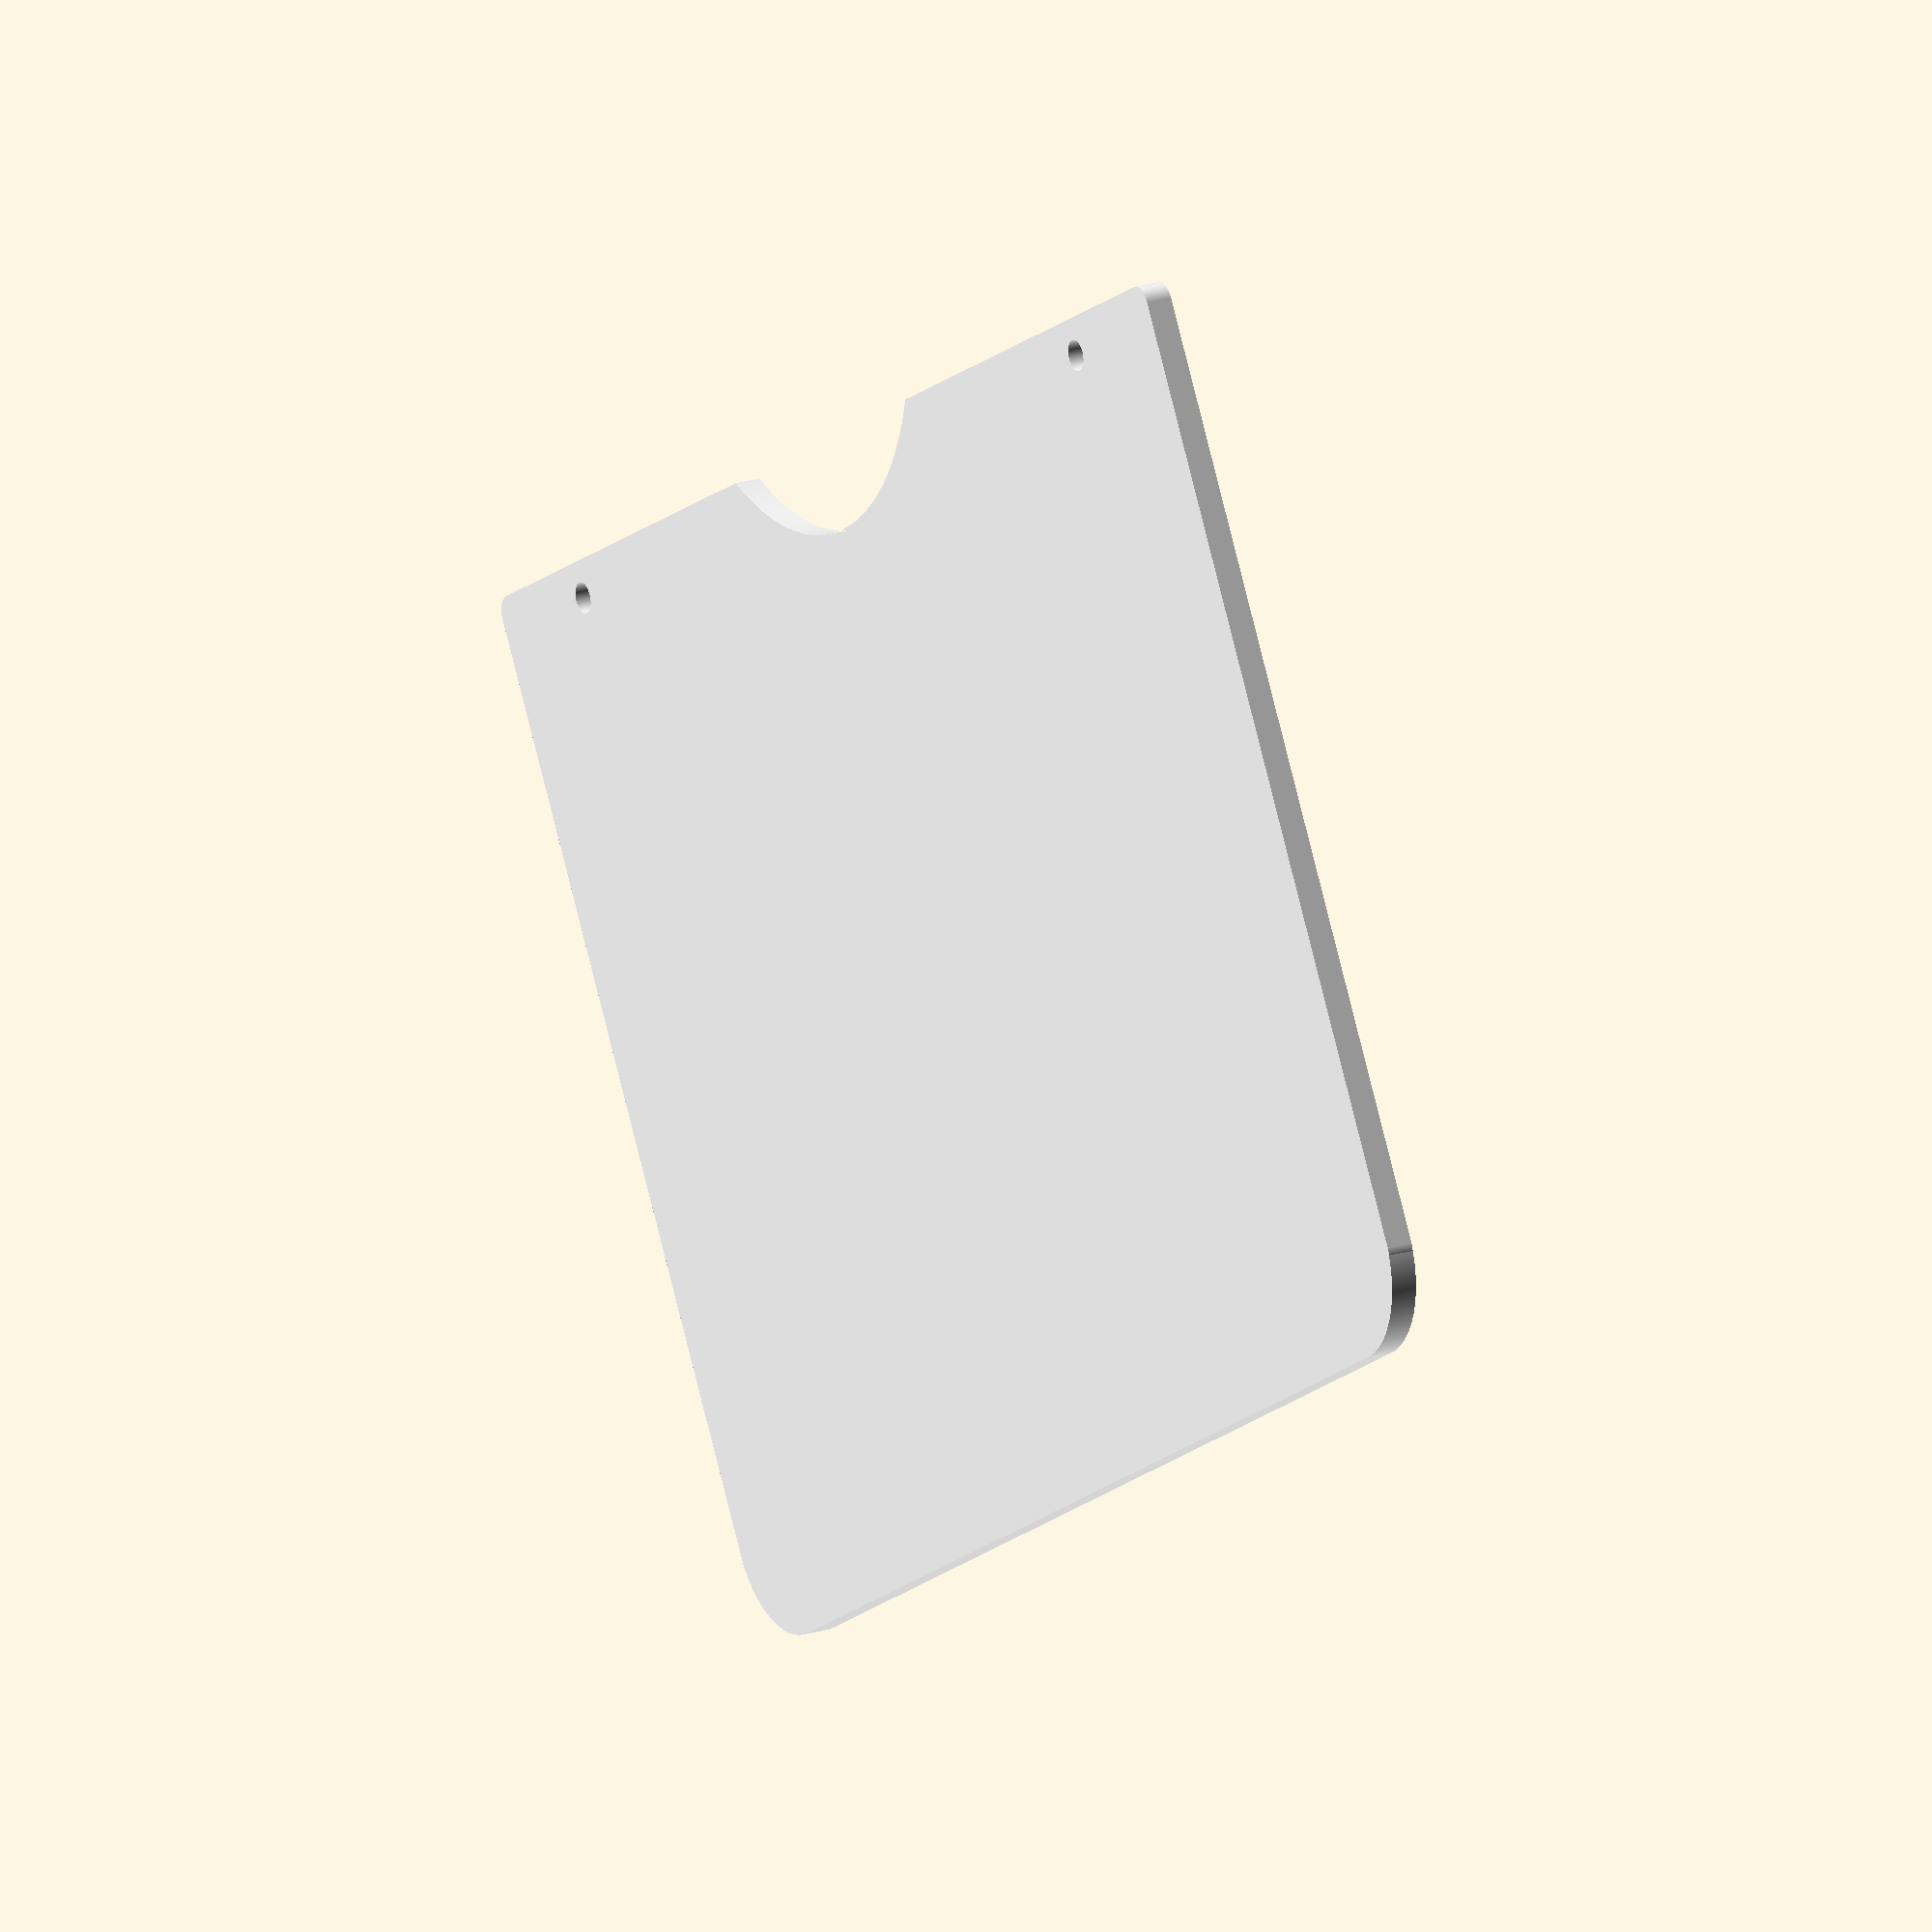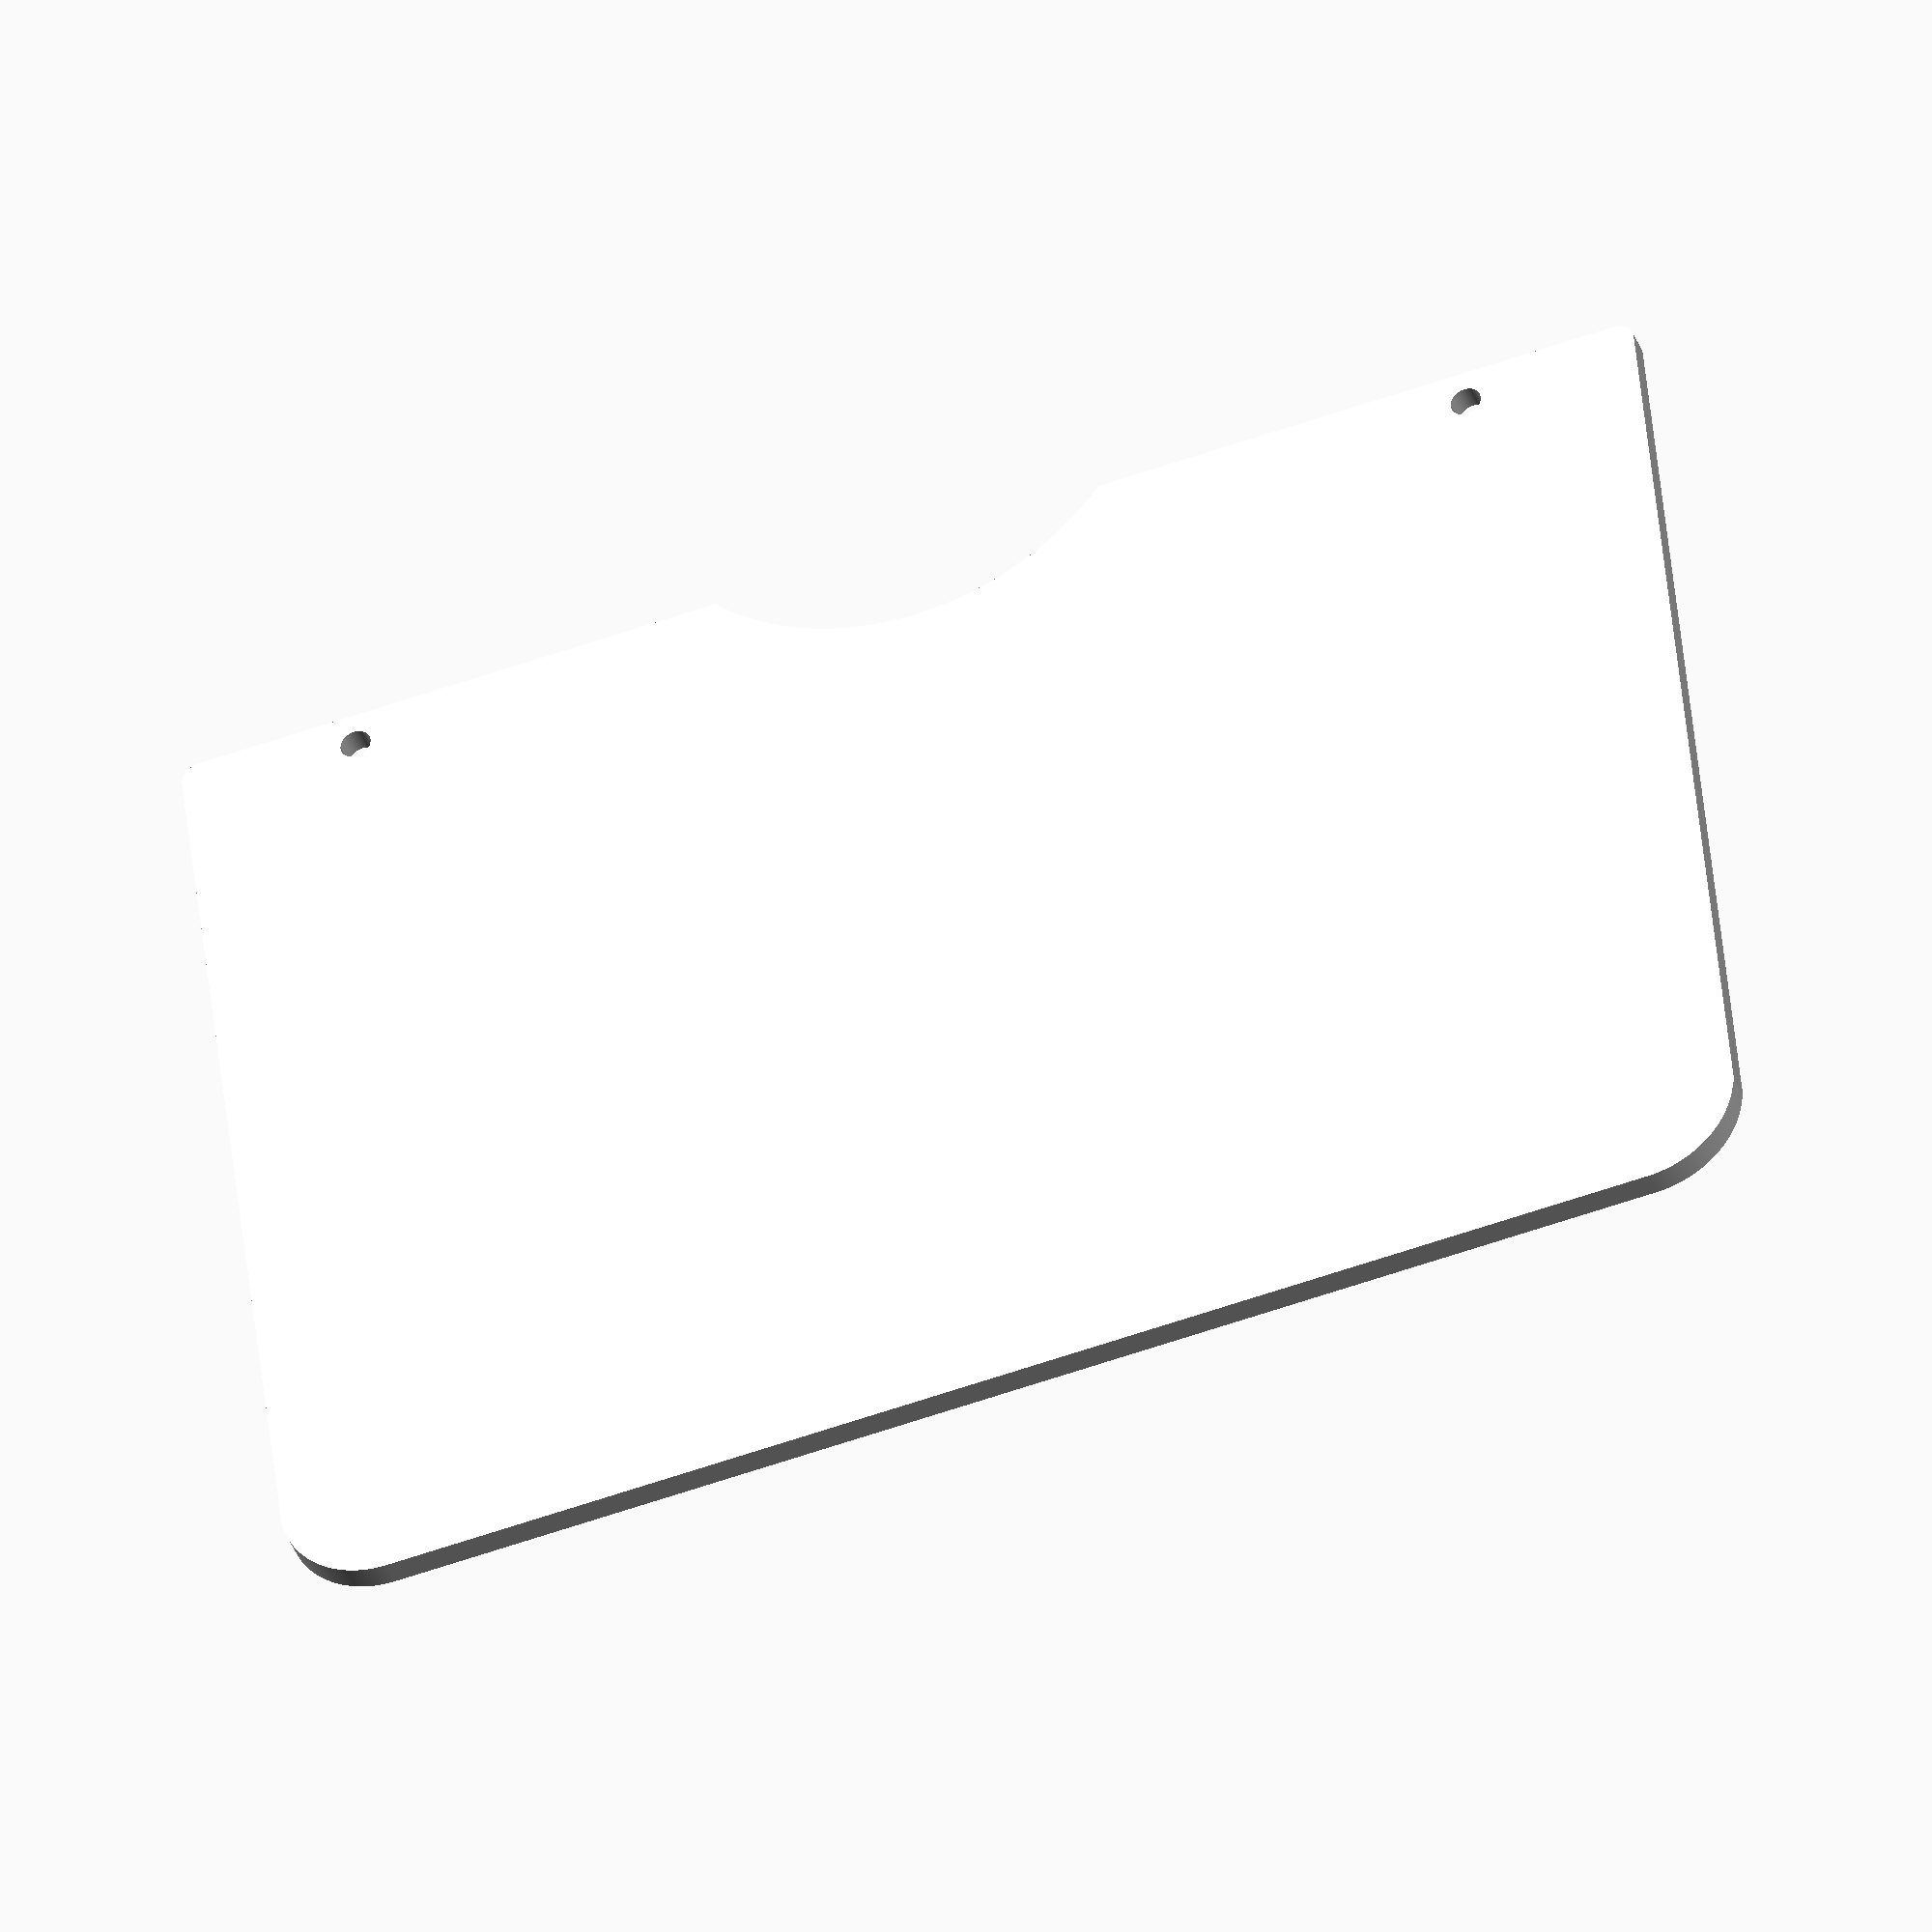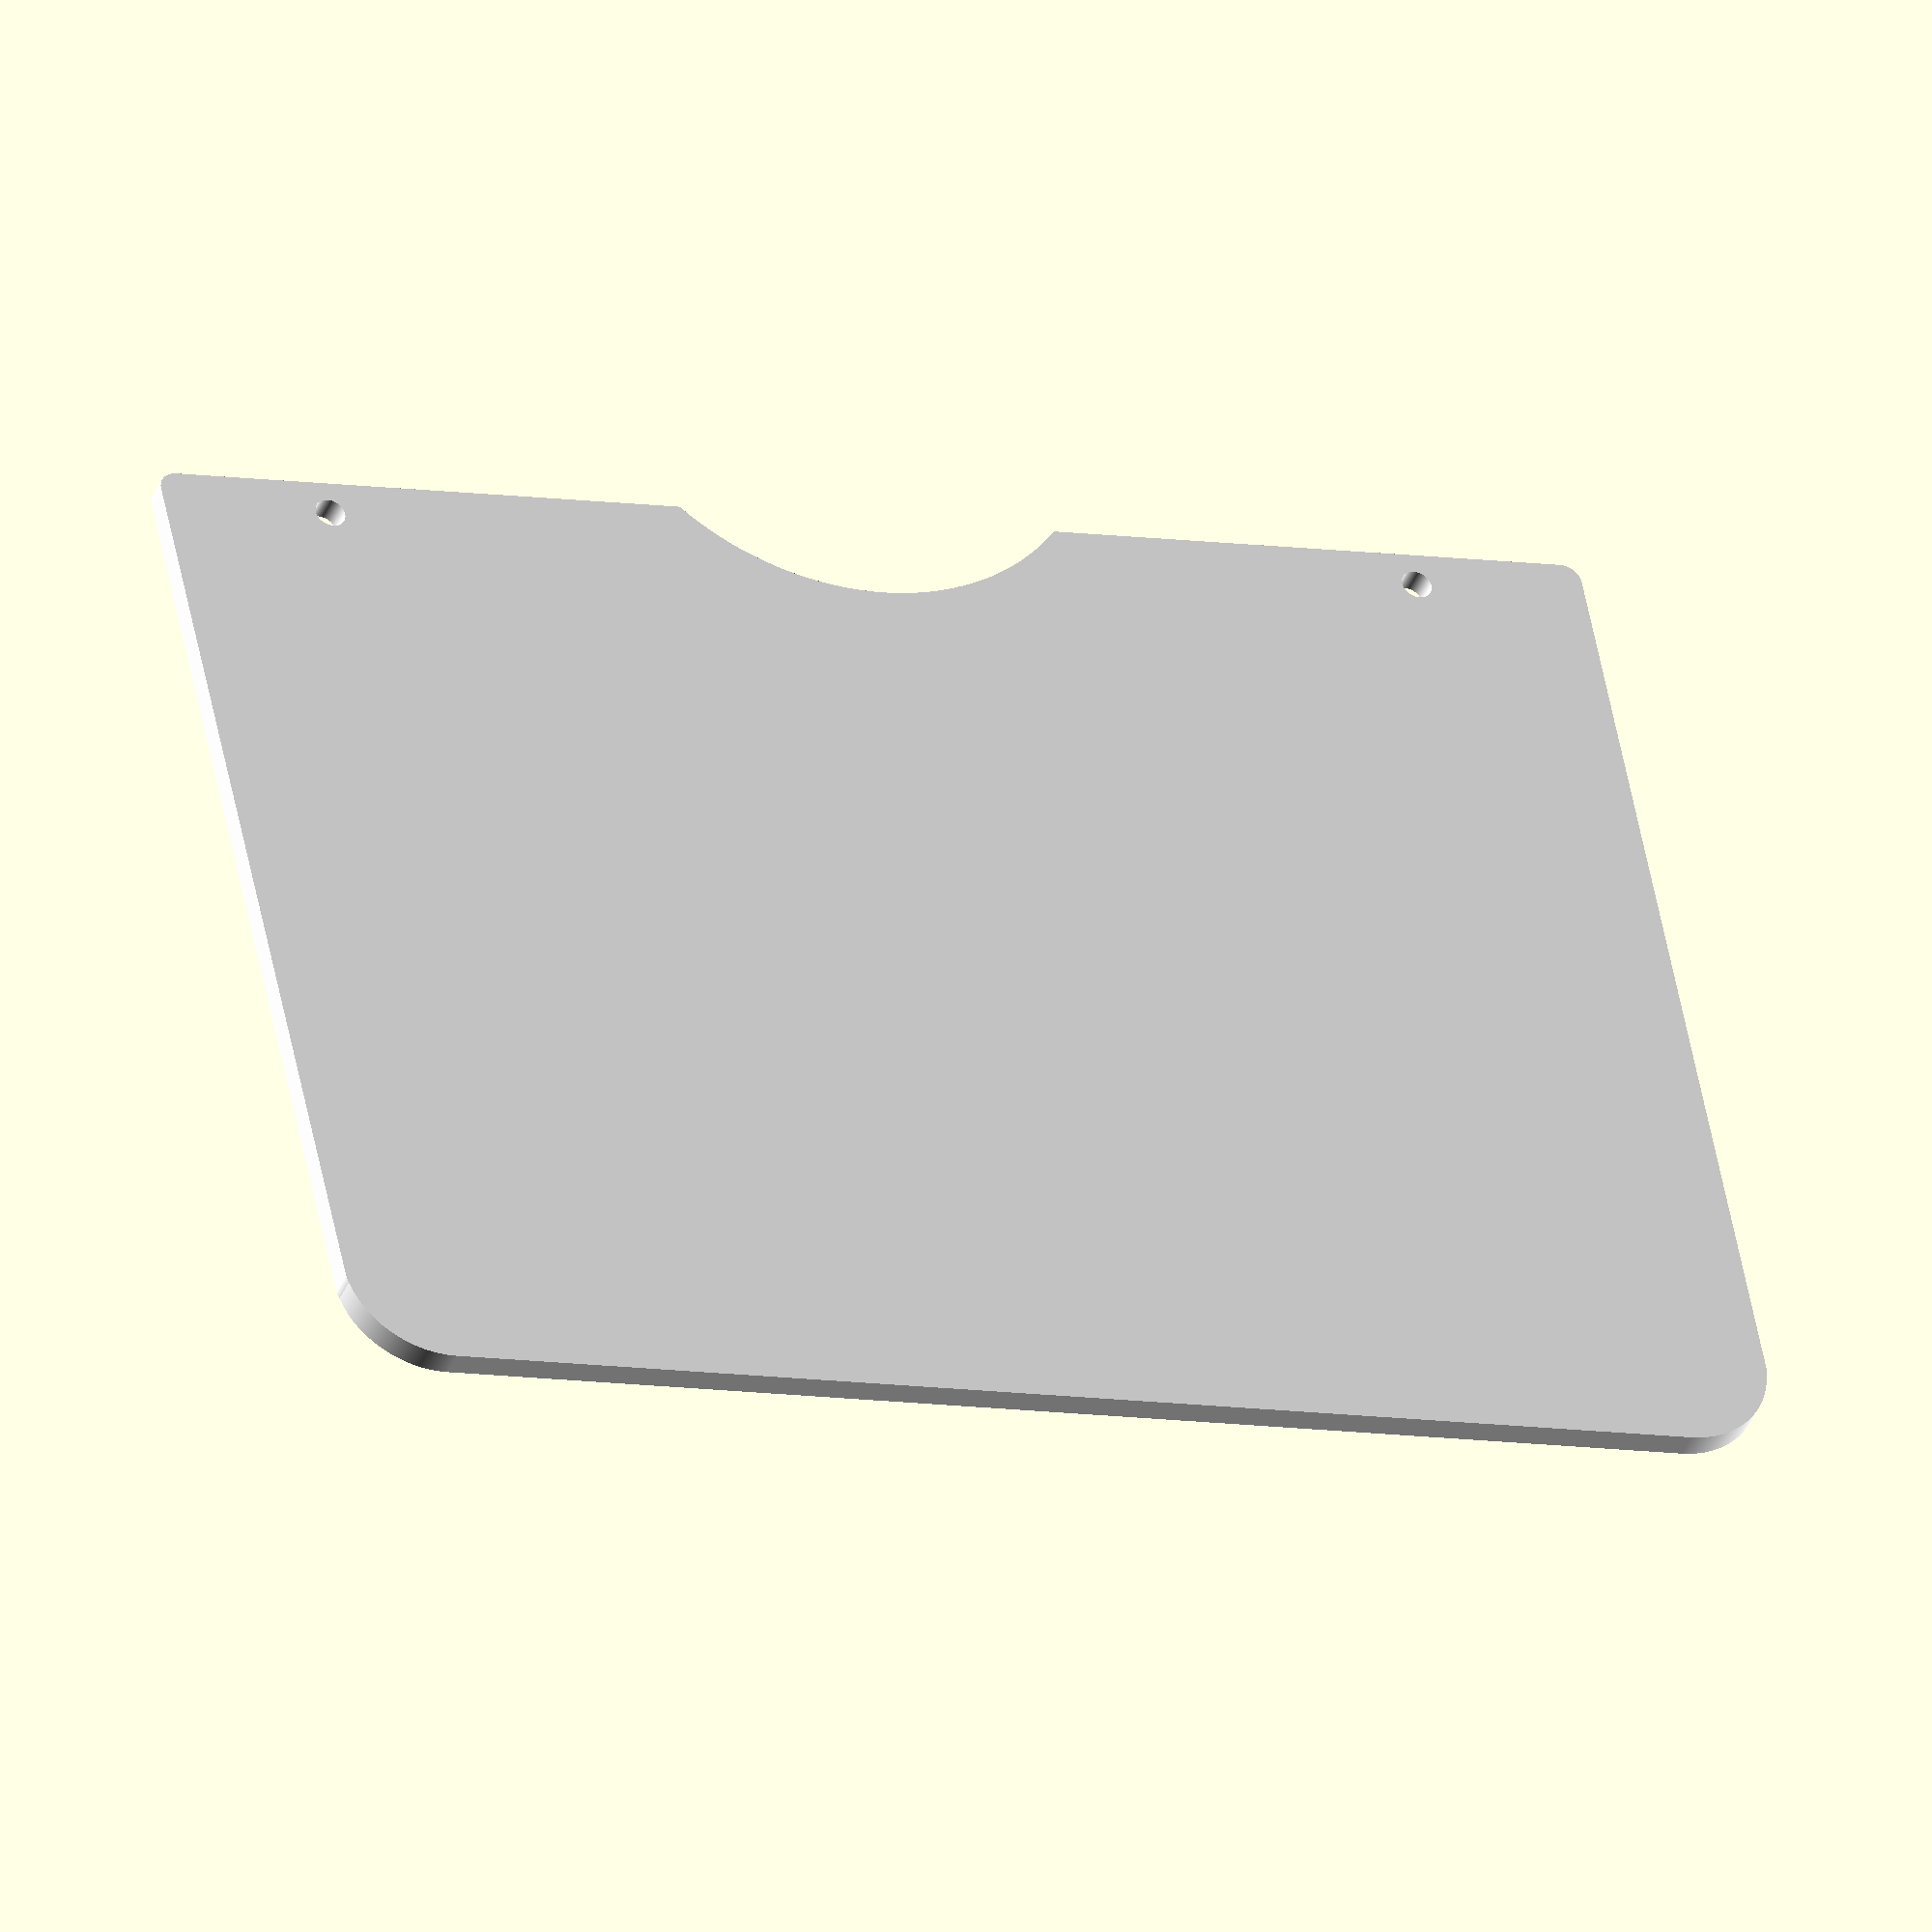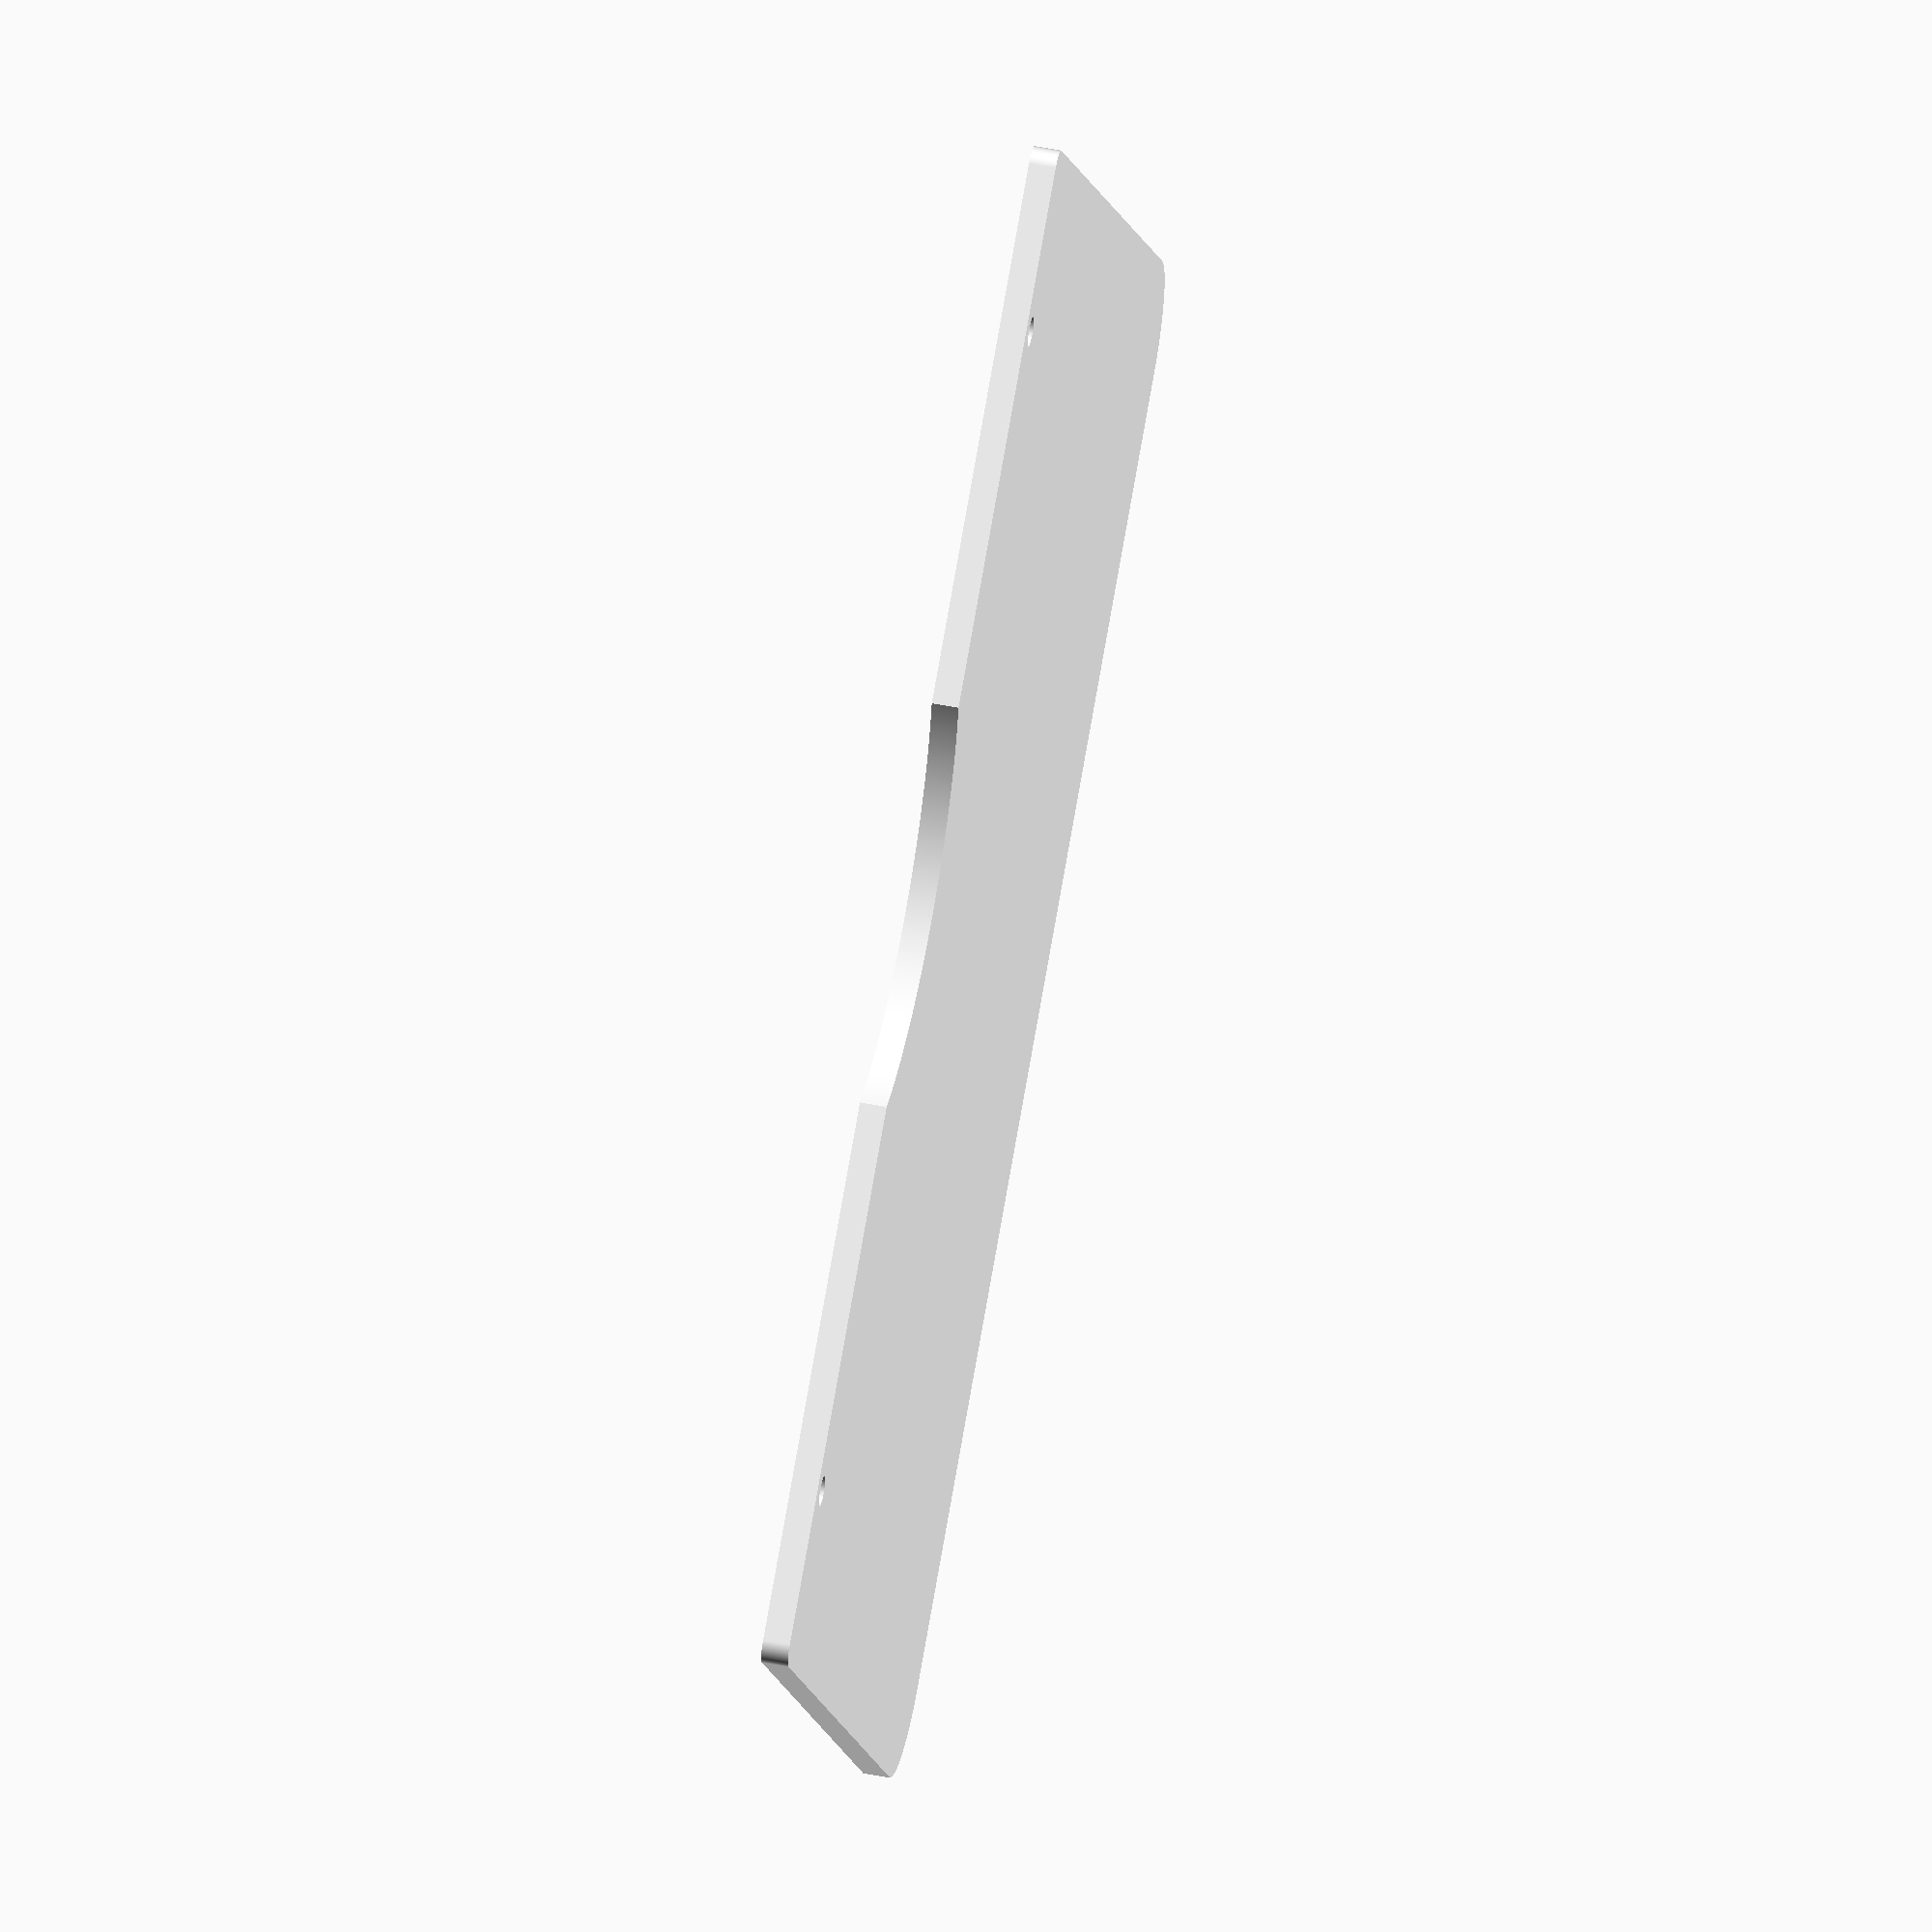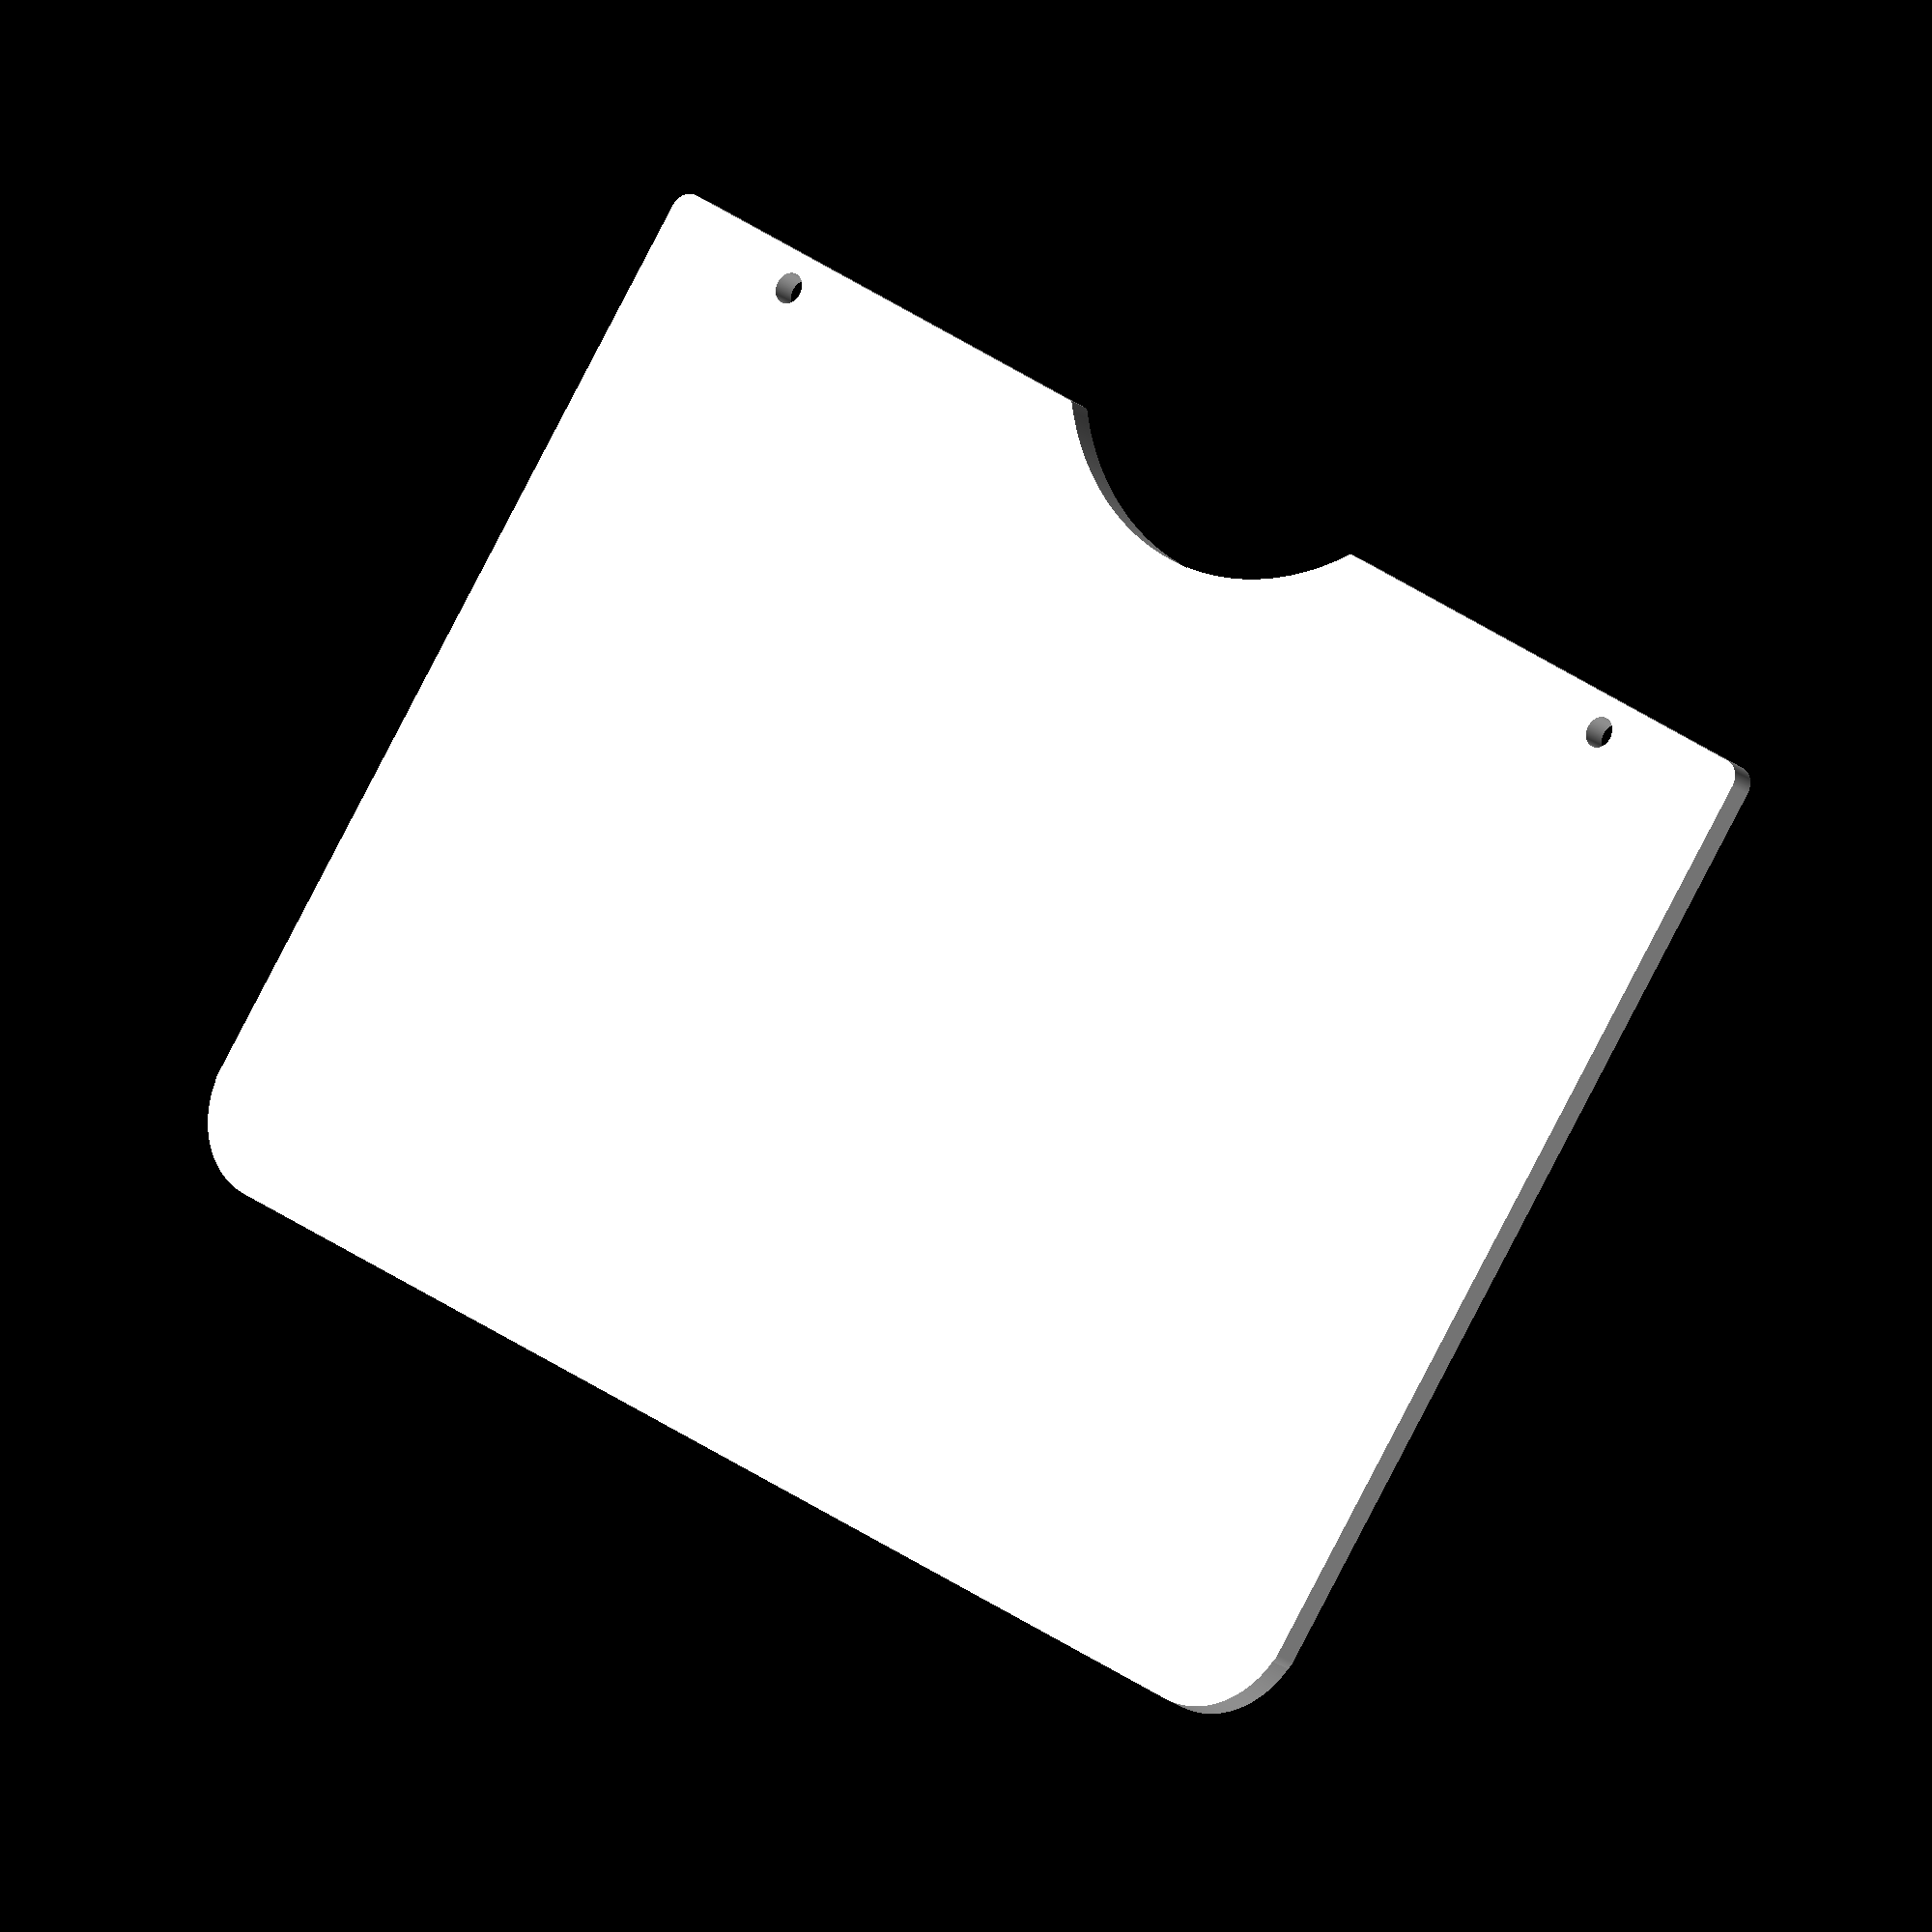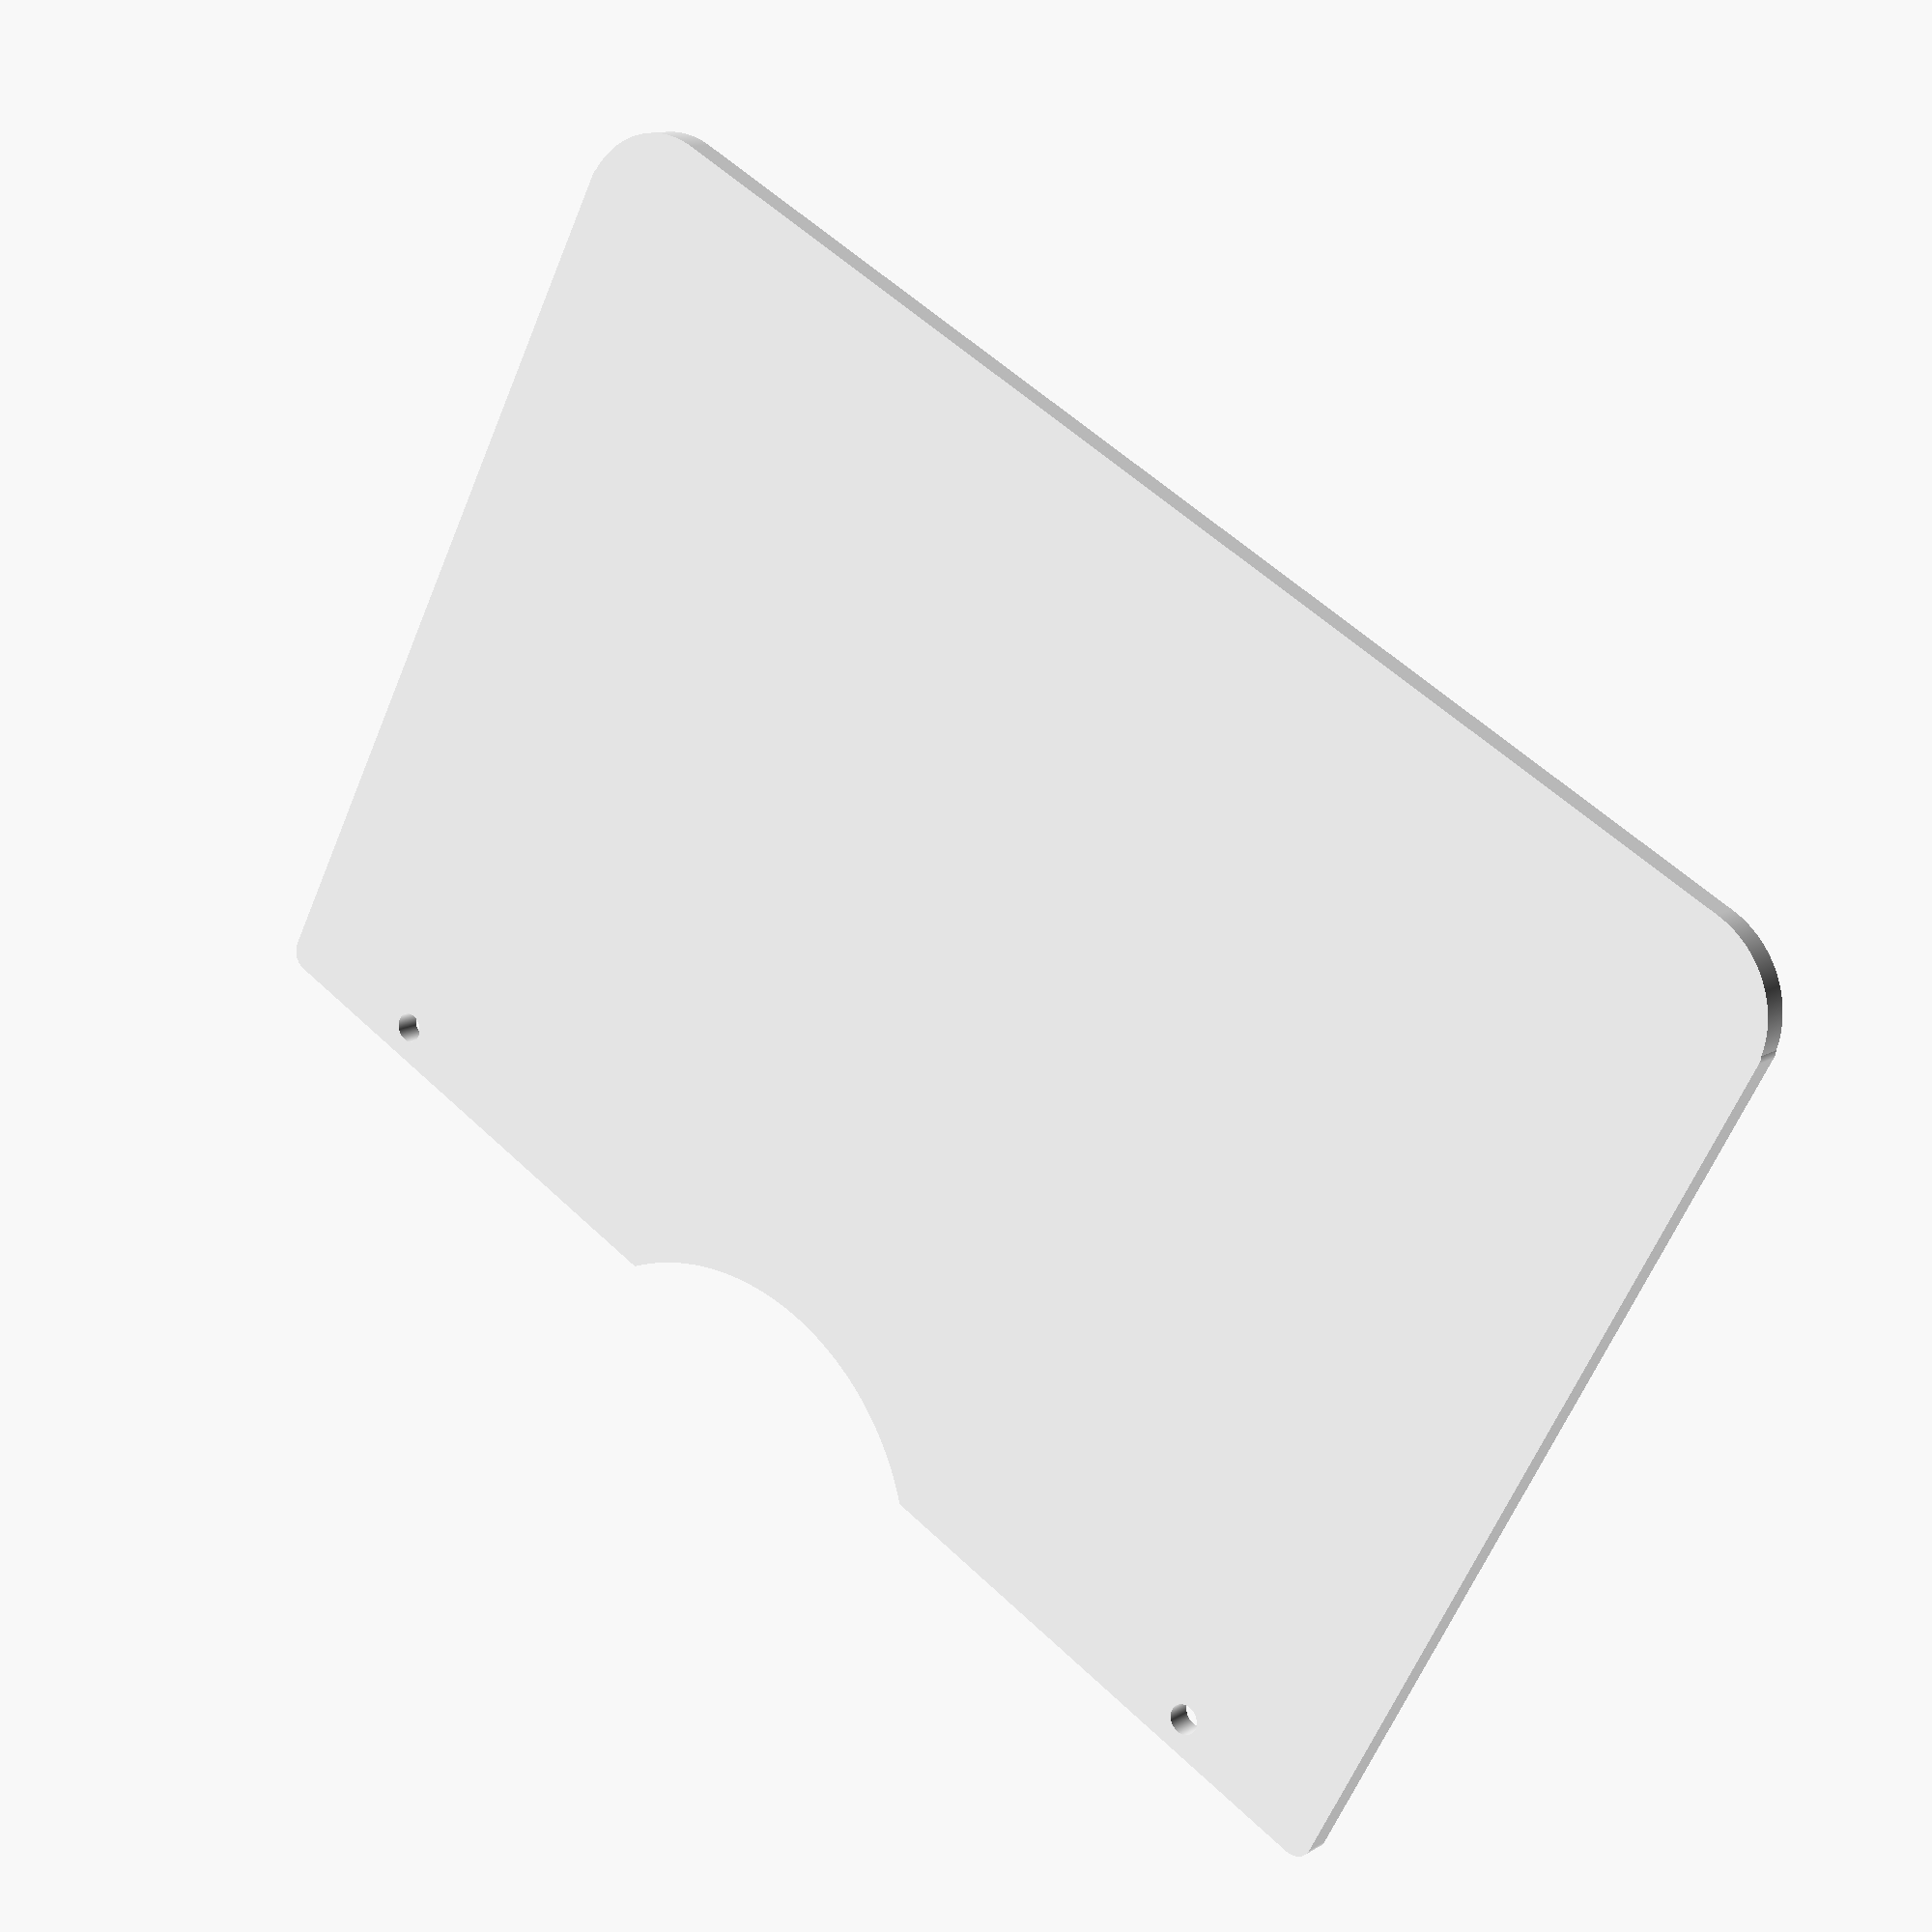
<openscad>

// Module names are of the form poly_<inkscape-path-id>().  As a result,
// you can associate a polygon in this OpenSCAD program with the corresponding
// SVG element in the Inkscape document by looking for the XML element with
// the attribute id="inkscape-path-id".

// fudge value is used to ensure that subtracted solids are a tad taller
// in the z dimension than the polygon being subtracted from.  This helps
// keep the resulting .stl file manifold.
fudge = 0.1;

module poly_rect35891(h)
{
  scale([25.4/90, -25.4/90, 1]) union()
  {
    difference()
    {
       linear_extrude(height=h)
         polygon([[-260.375000,-212.937500],[-260.490082,-212.937338],[-260.605084,-212.936854],[-260.720006,-212.936046],[-260.834848,-212.934917],[-260.949610,-212.933465],[-261.064290,-212.931693],[-261.178889,-212.929599],[-261.293406,-212.927185],[-261.407841,-212.924451],[-261.522193,-212.921397],[-261.636461,-212.918024],[-261.750647,-212.914332],[-261.864748,-212.910322],[-261.978764,-212.905994],[-262.092696,-212.901348],[-262.206542,-212.896386],[-262.320303,-212.891106],[-262.433977,-212.885511],[-262.547565,-212.879600],[-262.661066,-212.873373],[-262.774479,-212.866831],[-262.887805,-212.859975],[-263.001042,-212.852805],[-263.114190,-212.845322],[-263.227250,-212.837525],[-263.340220,-212.829415],[-263.453100,-212.820993],[-263.565889,-212.812259],[-263.678588,-212.803214],[-263.791195,-212.793857],[-263.903711,-212.784190],[-264.016135,-212.774213],[-264.128466,-212.763926],[-264.240704,-212.753329],[-264.352849,-212.742424],[-264.464900,-212.731210],[-264.576857,-212.719688],[-264.688720,-212.707858],[-264.800487,-212.695721],[-264.912159,-212.683278],[-265.023735,-212.670528],[-265.135214,-212.657472],[-265.246597,-212.644111],[-265.357883,-212.630445],[-265.469071,-212.616474],[-265.580161,-212.602198],[-265.691153,-212.587619],[-265.802045,-212.572737],[-265.912839,-212.557552],[-266.023533,-212.542064],[-266.134126,-212.526274],[-266.244619,-212.510183],[-266.355012,-212.493790],[-266.465302,-212.477097],[-266.575491,-212.460103],[-266.685578,-212.442809],[-266.795562,-212.425216],[-266.905443,-212.407324],[-267.015220,-212.389133],[-267.124894,-212.370644],[-267.234463,-212.351857],[-267.343927,-212.332773],[-267.453286,-212.313392],[-267.562540,-212.293714],[-267.671687,-212.273741],[-267.780728,-212.253471],[-267.889662,-212.232907],[-267.998489,-212.212048],[-268.107208,-212.190894],[-268.215819,-212.169446],[-268.324321,-212.147705],[-268.432714,-212.125671],[-268.540998,-212.103345],[-268.649172,-212.080726],[-268.757236,-212.057815],[-268.865189,-212.034613],[-268.973031,-212.011120],[-269.080761,-211.987337],[-269.188379,-211.963263],[-269.295885,-211.938900],[-269.403278,-211.914248],[-269.510558,-211.889307],[-269.617724,-211.864077],[-269.724776,-211.838560],[-269.831714,-211.812755],[-269.938536,-211.786663],[-270.045244,-211.760285],[-270.151835,-211.733620],[-270.258310,-211.706669],[-270.364669,-211.679433],[-270.470910,-211.651913],[-270.577035,-211.624107],[-270.683041,-211.596018],[-270.788929,-211.567645],[-270.894698,-211.538989],[-271.000348,-211.510050],[-271.105878,-211.480829],[-271.211288,-211.451326],[-271.316578,-211.421541],[-271.421747,-211.391475],[-271.526795,-211.361129],[-271.631721,-211.330502],[-271.736525,-211.299596],[-271.841206,-211.268410],[-271.945765,-211.236946],[-272.050200,-211.205203],[-272.154511,-211.173182],[-272.258698,-211.140883],[-272.362760,-211.108307],[-272.466697,-211.075454],[-272.570509,-211.042325],[-272.674194,-211.008920],[-272.777754,-210.975240],[-272.881186,-210.941284],[-272.984491,-210.907054],[-273.087669,-210.872550],[-273.190719,-210.837772],[-273.293640,-210.802720],[-273.396432,-210.767396],[-273.499095,-210.731799],[-273.601628,-210.695930],[-273.704031,-210.659789],[-273.806303,-210.623378],[-273.908445,-210.586695],[-274.010455,-210.549742],[-274.112333,-210.512519],[-274.214078,-210.475027],[-274.315691,-210.437266],[-274.417171,-210.399236],[-274.518518,-210.360938],[-274.619730,-210.322372],[-274.720808,-210.283538],[-274.821751,-210.244438],[-274.922559,-210.205072],[-275.023231,-210.165439],[-275.123767,-210.125541],[-275.224167,-210.085377],[-275.324429,-210.044949],[-275.424555,-210.004256],[-275.524542,-209.963300],[-275.624391,-209.922079],[-275.724102,-209.880596],[-275.823674,-209.838851],[-275.923106,-209.796843],[-276.022398,-209.754573],[-276.121550,-209.712042],[-276.220561,-209.669250],[-276.319431,-209.626198],[-276.418159,-209.582885],[-276.516745,-209.539313],[-276.615189,-209.495482],[-276.713490,-209.451392],[-276.811648,-209.407043],[-276.909662,-209.362437],[-277.007532,-209.317573],[-277.105257,-209.272452],[-277.202837,-209.227075],[-277.300272,-209.181441],[-277.397561,-209.135551],[-277.494704,-209.089407],[-277.591700,-209.043007],[-277.688549,-208.996353],[-277.785250,-208.949444],[-277.881804,-208.902282],[-277.978209,-208.854867],[-278.074466,-208.807200],[-278.170573,-208.759279],[-278.266530,-208.711107],[-278.362338,-208.662684],[-278.457995,-208.614009],[-278.553501,-208.565084],[-278.648855,-208.515908],[-278.744058,-208.466483],[-278.839109,-208.416808],[-278.934007,-208.366885],[-279.028752,-208.316713],[-279.123344,-208.266293],[-279.217782,-208.215625],[-279.312066,-208.164711],[-279.406194,-208.113549],[-279.500168,-208.062141],[-279.593986,-208.010487],[-279.687648,-207.958588],[-279.781154,-207.906443],[-279.874503,-207.854054],[-279.967694,-207.801421],[-280.060728,-207.748544],[-280.153604,-207.695424],[-280.246322,-207.642061],[-280.338880,-207.588455],[-280.431279,-207.534607],[-280.523518,-207.480518],[-280.615597,-207.426187],[-280.707515,-207.371616],[-280.799273,-207.316804],[-280.890868,-207.261753],[-280.982302,-207.206462],[-281.073574,-207.150931],[-281.164683,-207.095163],[-281.255628,-207.039156],[-281.346410,-206.982911],[-281.437028,-206.926429],[-281.527481,-206.869710],[-281.617770,-206.812755],[-281.707893,-206.755563],[-281.797851,-206.698136],[-281.887642,-206.640474],[-281.977267,-206.582577],[-282.066725,-206.524445],[-282.156016,-206.466080],[-282.245138,-206.407481],[-282.334093,-206.348649],[-282.422878,-206.289585],[-282.511495,-206.230288],[-282.599942,-206.170760],[-282.688219,-206.111000],[-282.776326,-206.051009],[-282.864262,-205.990788],[-282.952027,-205.930337],[-283.039620,-205.869656],[-283.127041,-205.808746],[-283.214289,-205.747607],[-283.301365,-205.686240],[-283.388267,-205.624645],[-283.474995,-205.562823],[-283.561550,-205.500773],[-283.647929,-205.438497],[-283.734134,-205.375995],[-283.820163,-205.313266],[-283.906017,-205.250313],[-283.991694,-205.187135],[-284.077194,-205.123732],[-284.162517,-205.060105],[-284.247663,-204.996254],[-284.332630,-204.932180],[-284.417419,-204.867884],[-284.502030,-204.803365],[-284.586461,-204.738624],[-284.670712,-204.673662],[-284.754783,-204.608479],[-284.838674,-204.543075],[-284.922384,-204.477451],[-285.005912,-204.411607],[-285.089259,-204.345544],[-285.172423,-204.279262],[-285.255405,-204.212761],[-285.338204,-204.146043],[-285.420819,-204.079106],[-285.503250,-204.011953],[-285.585497,-203.944583],[-285.667559,-203.876996],[-285.749436,-203.809194],[-285.831127,-203.741176],[-285.912633,-203.672943],[-285.993951,-203.604496],[-286.075083,-203.535834],[-286.156028,-203.466958],[-286.236785,-203.397869],[-286.317354,-203.328568],[-286.397734,-203.259053],[-286.477925,-203.189327],[-286.557927,-203.119389],[-286.637739,-203.049240],[-286.717361,-202.978880],[-286.796791,-202.908310],[-286.876031,-202.837530],[-286.955080,-202.766540],[-287.033936,-202.695342],[-287.112600,-202.623934],[-287.191071,-202.552319],[-287.269349,-202.480496],[-287.347433,-202.408465],[-287.425324,-202.336228],[-287.503019,-202.263784],[-287.580520,-202.191134],[-287.657826,-202.118278],[-287.734935,-202.045218],[-287.811849,-201.971952],[-287.888566,-201.898482],[-287.965086,-201.824808],[-288.041408,-201.750931],[-288.117533,-201.676851],[-288.193459,-201.602568],[-288.269186,-201.528083],[-288.344715,-201.453396],[-288.420043,-201.378508],[-288.495172,-201.303419],[-288.570100,-201.228129],[-288.644828,-201.152640],[-288.719354,-201.076950],[-288.793679,-201.001062],[-288.867801,-200.924975],[-288.941721,-200.848689],[-289.015438,-200.772206],[-289.088951,-200.695525],[-289.162261,-200.618647],[-289.235366,-200.541572],[-289.308267,-200.464302],[-289.380963,-200.386835],[-289.453453,-200.309173],[-289.525737,-200.231316],[-289.597815,-200.153265],[-289.669687,-200.075020],[-289.741351,-199.996581],[-289.812807,-199.917949],[-289.884055,-199.839124],[-289.955095,-199.760107],[-290.025926,-199.680898],[-290.096548,-199.601497],[-290.166960,-199.521906],[-290.237162,-199.442124],[-290.307153,-199.362151],[-290.376933,-199.281989],[-290.446502,-199.201638],[-290.515859,-199.121097],[-290.585003,-199.040368],[-290.653935,-198.959451],[-290.722654,-198.878347],[-290.791159,-198.797055],[-290.859451,-198.715577],[-290.927528,-198.633912],[-290.995390,-198.552061],[-291.063037,-198.470025],[-291.130468,-198.387804],[-291.197683,-198.305398],[-291.264682,-198.222808],[-291.331464,-198.140034],[-291.398028,-198.057077],[-291.464375,-197.973937],[-291.530503,-197.890615],[-291.596413,-197.807110],[-291.662103,-197.723424],[-291.727575,-197.639557],[-291.792826,-197.555508],[-291.857857,-197.471280],[-291.922668,-197.386872],[-291.987257,-197.302284],[-292.051624,-197.217517],[-292.115770,-197.132572],[-292.179693,-197.047448],[-292.243393,-196.962147],[-292.306870,-196.876668],[-292.370124,-196.791012],[-292.433153,-196.705180],[-292.495958,-196.619172],[-292.558537,-196.532988],[-292.620892,-196.446629],[-292.683020,-196.360096],[-292.744922,-196.273388],[-292.806598,-196.186506],[-292.868047,-196.099450],[-292.929268,-196.012222],[-292.990261,-195.924821],[-293.051025,-195.837247],[-293.111561,-195.749502],[-293.171868,-195.661586],[-293.231945,-195.573499],[-293.291792,-195.485241],[-293.351409,-195.396813],[-293.410795,-195.308216],[-293.469949,-195.219450],[-293.528872,-195.130514],[-293.587562,-195.041411],[-293.646020,-194.952139],[-293.704245,-194.862700],[-293.762236,-194.773094],[-293.819994,-194.683321],[-293.877517,-194.593383],[-293.934806,-194.503278],[-293.991860,-194.413008],[-294.048678,-194.322573],[-294.105260,-194.231974],[-294.161605,-194.141211],[-294.217714,-194.050284],[-294.273585,-193.959194],[-294.329219,-193.867941],[-294.384615,-193.776525],[-294.439772,-193.684948],[-294.494691,-193.593210],[-294.549370,-193.501310],[-294.603809,-193.409250],[-294.658008,-193.317030],[-294.711966,-193.224649],[-294.765684,-193.132110],[-294.819160,-193.039411],[-294.872394,-192.946555],[-294.925385,-192.853540],[-294.978134,-192.760367],[-295.030640,-192.667037],[-295.082902,-192.573551],[-295.134920,-192.479908],[-295.186694,-192.386110],[-295.238223,-192.292155],[-295.289506,-192.198046],[-295.340544,-192.103782],[-295.391336,-192.009364],[-295.441881,-191.914793],[-295.492179,-191.820068],[-295.542230,-191.725190],[-295.592033,-191.630159],[-295.641588,-191.534977],[-295.690894,-191.439643],[-295.739951,-191.344157],[-295.788758,-191.248521],[-295.837316,-191.152735],[-295.885623,-191.056799],[-295.933679,-190.960713],[-295.981485,-190.864478],[-296.029038,-190.768095],[-296.076340,-190.671563],[-296.123389,-190.574884],[-296.170185,-190.478057],[-296.216728,-190.381084],[-296.263017,-190.283964],[-296.309052,-190.186698],[-296.354832,-190.089286],[-296.400357,-189.991729],[-296.445627,-189.894028],[-296.490641,-189.796182],[-296.535399,-189.698192],[-296.579900,-189.600059],[-296.624144,-189.501783],[-296.668130,-189.403364],[-296.711859,-189.304803],[-296.755328,-189.206100],[-296.798540,-189.107256],[-296.841491,-189.008271],[-296.884184,-188.909145],[-296.926616,-188.809880],[-296.968787,-188.710474],[-297.010698,-188.610930],[-297.052347,-188.511247],[-297.093735,-188.411425],[-297.134860,-188.311466],[-297.175723,-188.211369],[-297.216323,-188.111135],[-297.256659,-188.010765],[-297.296731,-187.910258],[-297.336539,-187.809616],[-297.376082,-187.708838],[-297.415360,-187.607926],[-297.454372,-187.506879],[-297.493119,-187.405698],[-297.531599,-187.304383],[-297.569812,-187.202935],[-297.607758,-187.101354],[-297.645436,-186.999641],[-297.682846,-186.897797],[-297.719987,-186.795820],[-297.756859,-186.693713],[-297.793462,-186.591475],[-297.829796,-186.489107],[-297.865859,-186.386609],[-297.901651,-186.283982],[-297.937172,-186.181226],[-297.972422,-186.078341],[-298.007399,-185.975328],[-298.042105,-185.872188],[-298.076537,-185.768921],[-298.110697,-185.665527],[-298.144582,-185.562006],[-298.178194,-185.458360],[-298.211531,-185.354588],[-298.244593,-185.250691],[-298.277380,-185.146670],[-298.309892,-185.042524],[-298.342127,-184.938254],[-298.374085,-184.833862],[-298.405766,-184.729346],[-298.437170,-184.624708],[-298.468296,-184.519948],[-298.499144,-184.415066],[-298.529713,-184.310063],[-298.560003,-184.204940],[-298.590014,-184.099696],[-298.619744,-183.994332],[-298.649194,-183.888848],[-298.678363,-183.783246],[-298.707251,-183.677525],[-298.735857,-183.571686],[-298.764181,-183.465729],[-298.792223,-183.359655],[-298.819982,-183.253464],[-298.847457,-183.147156],[-298.874649,-183.040733],[-298.901556,-182.934193],[-298.928179,-182.827539],[-298.954516,-182.720770],[-298.980568,-182.613886],[-299.006334,-182.506889],[-299.031814,-182.399778],[-299.057007,-182.292554],[-299.081913,-182.185218],[-299.106532,-182.077769],[-299.130862,-181.970209],[-299.154904,-181.862537],[-299.178657,-181.754754],[-299.202121,-181.646861],[-299.225295,-181.538858],[-299.248179,-181.430746],[-299.270772,-181.322524],[-299.293074,-181.214193],[-299.315085,-181.105754],[-299.336804,-180.997207],[-299.358231,-180.888553],[-299.379365,-180.779792],[-299.400206,-180.670924],[-299.420754,-180.561950],[-299.441007,-180.452870],[-299.460966,-180.343685],[-299.480631,-180.234395],[-299.500000,-180.125000],[-299.518598,-180.080566],[-299.536940,-180.035976],[-299.555024,-179.991231],[-299.572851,-179.946333],[-299.590418,-179.901283],[-299.607724,-179.856084],[-299.624768,-179.810736],[-299.641549,-179.765241],[-299.658066,-179.719601],[-299.674317,-179.673817],[-299.690302,-179.627891],[-299.706019,-179.581824],[-299.721467,-179.535619],[-299.736645,-179.489275],[-299.751552,-179.442796],[-299.766186,-179.396183],[-299.780546,-179.349436],[-299.794631,-179.302559],[-299.808441,-179.255552],[-299.821973,-179.208416],[-299.835227,-179.161154],[-299.848201,-179.113767],[-299.860894,-179.066256],[-299.873305,-179.018624],[-299.885434,-178.970871],[-299.897277,-178.923000],[-299.908836,-178.875011],[-299.920108,-178.826906],[-299.931091,-178.778688],[-299.941786,-178.730356],[-299.952191,-178.681914],[-299.962304,-178.633363],[-299.972124,-178.584703],[-299.981651,-178.535937],[-299.990883,-178.487066],[-299.999819,-178.438093],[-300.008457,-178.389017],[-300.016797,-178.339842],[-300.024838,-178.290567],[-300.032577,-178.241196],[-300.040014,-178.191730],[-300.047149,-178.142169],[-300.053978,-178.092517],[-300.060503,-178.042773],[-300.066720,-177.992941],[-300.072630,-177.943021],[-300.078230,-177.893014],[-300.083520,-177.842923],[-300.088499,-177.792750],[-300.093165,-177.742495],[-300.097517,-177.692160],[-300.101554,-177.641746],[-300.105275,-177.591256],[-300.108679,-177.540691],[-300.111764,-177.490053],[-300.114529,-177.439342],[-300.116974,-177.388561],[-300.119096,-177.337711],[-300.120895,-177.286793],[-300.122370,-177.235810],[-300.123519,-177.184762],[-300.124341,-177.133652],[-300.124835,-177.082481],[-300.125000,-177.031250],[-300.125000,-173.156250],[-300.125000,120.343750],[-300.125000,204.843750],[-300.124838,204.894971],[-300.124355,204.946115],[-300.123549,204.997179],[-300.122423,205.048163],[-300.120978,205.099066],[-300.119214,205.149888],[-300.117132,205.200626],[-300.114734,205.251281],[-300.112020,205.301851],[-300.108992,205.352335],[-300.105650,205.402733],[-300.101994,205.453042],[-300.098028,205.503263],[-300.093750,205.553395],[-300.089162,205.603436],[-300.084265,205.653385],[-300.079061,205.703242],[-300.073549,205.753006],[-300.067731,205.802675],[-300.061609,205.852248],[-300.055182,205.901726],[-300.048452,205.951106],[-300.041419,206.000387],[-300.034086,206.049570],[-300.026452,206.098652],[-300.018519,206.147633],[-300.010288,206.196513],[-300.001759,206.245289],[-299.992933,206.293961],[-299.983813,206.342528],[-299.974397,206.390989],[-299.964688,206.439343],[-299.954687,206.487589],[-299.944394,206.535726],[-299.933810,206.583754],[-299.922937,206.631671],[-299.911775,206.679476],[-299.900325,206.727168],[-299.888588,206.774747],[-299.876566,206.822211],[-299.864258,206.869559],[-299.851667,206.916791],[-299.838792,206.963906],[-299.825636,207.010902],[-299.812198,207.057778],[-299.798481,207.104535],[-299.784484,207.151169],[-299.770210,207.197682],[-299.755658,207.244071],[-299.740829,207.290336],[-299.725726,207.336476],[-299.710348,207.382490],[-299.694697,207.428376],[-299.678774,207.474135],[-299.662579,207.519764],[-299.646113,207.565264],[-299.629378,207.610632],[-299.612375,207.655868],[-299.595104,207.700972],[-299.577566,207.745942],[-299.559763,207.790777],[-299.541695,207.835476],[-299.523363,207.880038],[-299.504769,207.924463],[-299.485913,207.968749],[-299.466796,208.012895],[-299.447419,208.056901],[-299.427783,208.100765],[-299.407889,208.144487],[-299.387738,208.188065],[-299.367331,208.231499],[-299.346669,208.274788],[-299.325753,208.317930],[-299.304584,208.360924],[-299.283163,208.403771],[-299.261490,208.446468],[-299.239568,208.489015],[-299.217395,208.531411],[-299.194975,208.573655],[-299.172307,208.615745],[-299.149393,208.657682],[-299.126233,208.699463],[-299.102829,208.741089],[-299.079181,208.782557],[-299.055291,208.823868],[-299.031159,208.865020],[-299.006787,208.906012],[-298.982175,208.946843],[-298.957324,208.987512],[-298.932235,209.028019],[-298.906910,209.068362],[-298.881348,209.108540],[-298.855552,209.148553],[-298.829522,209.188399],[-298.803259,209.228078],[-298.776764,209.267588],[-298.750038,209.306929],[-298.723082,209.346099],[-298.695897,209.385098],[-298.668484,209.423925],[-298.640843,209.462578],[-298.612977,209.501057],[-298.584885,209.539361],[-298.556569,209.577489],[-298.528029,209.615439],[-298.499267,209.653212],[-298.470284,209.690805],[-298.441080,209.728219],[-298.411657,209.765451],[-298.382016,209.802501],[-298.352156,209.839369],[-298.322081,209.876052],[-298.291789,209.912551],[-298.261283,209.948864],[-298.230563,209.984990],[-298.199631,210.020928],[-298.168486,210.056678],[-298.137131,210.092238],[-298.105566,210.127608],[-298.073792,210.162785],[-298.041811,210.197771],[-298.009622,210.232563],[-297.977227,210.267160],[-297.944627,210.301562],[-297.911823,210.335768],[-297.878816,210.369776],[-297.845607,210.403586],[-297.812197,210.437196],[-297.778586,210.470607],[-297.744776,210.503816],[-297.710768,210.536823],[-297.676562,210.569627],[-297.642160,210.602227],[-297.607563,210.634621],[-297.572771,210.666810],[-297.537786,210.698792],[-297.502608,210.730566],[-297.467239,210.762131],[-297.431678,210.793486],[-297.395929,210.824630],[-297.359990,210.855563],[-297.323864,210.886283],[-297.287551,210.916789],[-297.251053,210.947080],[-297.214369,210.977156],[-297.177502,211.007015],[-297.140451,211.036657],[-297.103219,211.066080],[-297.065806,211.095284],[-297.028212,211.124267],[-296.990440,211.153029],[-296.952489,211.181568],[-296.914362,211.209885],[-296.876058,211.237976],[-296.837579,211.265843],[-296.798925,211.293484],[-296.760099,211.320897],[-296.721100,211.348082],[-296.681930,211.375038],[-296.642589,211.401764],[-296.603079,211.428259],[-296.563400,211.454522],[-296.523554,211.480552],[-296.483541,211.506348],[-296.443363,211.531909],[-296.403020,211.557235],[-296.362513,211.582323],[-296.321843,211.607174],[-296.281012,211.631786],[-296.240020,211.656159],[-296.198868,211.680291],[-296.157558,211.704181],[-296.116089,211.727829],[-296.074464,211.751233],[-296.032682,211.774393],[-295.990746,211.797307],[-295.948655,211.819975],[-295.906411,211.842395],[-295.864016,211.864567],[-295.821469,211.886490],[-295.778771,211.908163],[-295.735925,211.929584],[-295.692930,211.950753],[-295.649788,211.971669],[-295.606500,211.992331],[-295.563066,212.012738],[-295.519488,212.032889],[-295.475766,212.052783],[-295.431902,212.072419],[-295.387896,212.091796],[-295.343749,212.110913],[-295.299463,212.129769],[-295.255039,212.148363],[-295.210476,212.166695],[-295.165777,212.184763],[-295.120942,212.202566],[-295.075972,212.220104],[-295.030869,212.237375],[-294.985632,212.254378],[-294.940264,212.271113],[-294.894765,212.287579],[-294.849135,212.303773],[-294.803377,212.319697],[-294.757490,212.335348],[-294.711476,212.350726],[-294.665337,212.365829],[-294.619072,212.380658],[-294.572682,212.395210],[-294.526170,212.409484],[-294.479535,212.423481],[-294.432779,212.437198],[-294.385902,212.450636],[-294.338906,212.463792],[-294.291792,212.476667],[-294.244560,212.489258],[-294.197211,212.501565],[-294.149747,212.513588],[-294.102168,212.525325],[-294.054476,212.536775],[-294.006671,212.547937],[-293.958754,212.558810],[-293.910727,212.569394],[-293.862589,212.579687],[-293.814343,212.589688],[-293.765989,212.599397],[-293.717528,212.608813],[-293.668961,212.617933],[-293.620289,212.626759],[-293.571513,212.635288],[-293.522634,212.643519],[-293.473652,212.651452],[-293.424570,212.659086],[-293.375388,212.666419],[-293.326106,212.673452],[-293.276726,212.680182],[-293.227248,212.686609],[-293.177675,212.692731],[-293.128006,212.698549],[-293.078242,212.704061],[-293.028385,212.709265],[-292.978436,212.714162],[-292.928395,212.718750],[-292.878264,212.723028],[-292.828042,212.726994],[-292.777733,212.730650],[-292.727335,212.733992],[-292.676851,212.737020],[-292.626281,212.739734],[-292.575626,212.742132],[-292.524888,212.744214],[-292.474066,212.745978],[-292.423163,212.747423],[-292.372179,212.748549],[-292.321115,212.749355],[-292.269971,212.749838],[-292.218750,212.750000],[-77.812500,212.750000],[-77.700778,212.624828],[-77.588877,212.499852],[-77.476798,212.375074],[-77.364541,212.250492],[-77.252106,212.126108],[-77.139493,212.001920],[-77.026702,211.877931],[-76.913735,211.754139],[-76.800591,211.630544],[-76.687270,211.507147],[-76.573773,211.383949],[-76.460100,211.260948],[-76.346252,211.138145],[-76.232228,211.015541],[-76.118028,210.893135],[-76.003654,210.770928],[-75.889105,210.648920],[-75.774382,210.527110],[-75.659485,210.405500],[-75.544414,210.284088],[-75.429169,210.162876],[-75.313751,210.041863],[-75.198160,209.921049],[-75.082396,209.800436],[-74.966460,209.680021],[-74.850352,209.559807],[-74.734072,209.439793],[-74.617620,209.319979],[-74.500996,209.200365],[-74.384202,209.080952],[-74.267237,208.961739],[-74.150101,208.842727],[-74.032795,208.723915],[-73.915319,208.605304],[-73.797673,208.486895],[-73.679858,208.368687],[-73.561873,208.250680],[-73.443720,208.132874],[-73.325398,208.015270],[-73.206907,207.897868],[-73.088249,207.780667],[-72.969423,207.663668],[-72.850429,207.546872],[-72.731267,207.430278],[-72.611939,207.313886],[-72.492444,207.197696],[-72.372783,207.081709],[-72.252955,206.965925],[-72.132961,206.850344],[-72.012802,206.734965],[-71.892477,206.619790],[-71.771988,206.504818],[-71.651333,206.390049],[-71.530514,206.275484],[-71.409530,206.161123],[-71.288383,206.046965],[-71.167071,205.933011],[-71.045597,205.819261],[-70.923959,205.705715],[-70.802158,205.592374],[-70.680194,205.479237],[-70.558068,205.366305],[-70.435780,205.253577],[-70.313330,205.141054],[-70.190718,205.028736],[-70.067946,204.916623],[-69.945012,204.804715],[-69.821917,204.693012],[-69.698662,204.581515],[-69.575246,204.470224],[-69.451671,204.359138],[-69.327936,204.248258],[-69.204042,204.137584],[-69.079988,204.027116],[-68.955776,203.916854],[-68.831405,203.806799],[-68.706876,203.696950],[-68.582188,203.587307],[-68.457343,203.477872],[-68.332340,203.368643],[-68.207181,203.259621],[-68.081864,203.150807],[-67.956390,203.042200],[-67.830760,202.933800],[-67.704974,202.825607],[-67.579033,202.717622],[-67.452935,202.609845],[-67.326682,202.502276],[-67.200274,202.394915],[-67.073712,202.287762],[-66.946995,202.180818],[-66.820123,202.074082],[-66.693098,201.967554],[-66.565919,201.861235],[-66.438586,201.755125],[-66.311101,201.649224],[-66.183462,201.543531],[-66.055671,201.438048],[-65.927728,201.332775],[-65.799632,201.227711],[-65.671385,201.122856],[-65.542986,201.018211],[-65.414436,200.913776],[-65.285735,200.809551],[-65.156883,200.705536],[-65.027881,200.601731],[-64.898729,200.498137],[-64.769427,200.394753],[-64.639975,200.291580],[-64.510374,200.188617],[-64.380624,200.085866],[-64.250725,199.983325],[-64.120677,199.880996],[-63.990481,199.778877],[-63.860138,199.676971],[-63.729646,199.575275],[-63.599007,199.473792],[-63.468221,199.372520],[-63.337289,199.271460],[-63.206209,199.170612],[-63.074983,199.069976],[-62.943611,198.969553],[-62.812093,198.869342],[-62.680430,198.769344],[-62.548622,198.669558],[-62.416668,198.569985],[-62.284570,198.470625],[-62.152327,198.371478],[-62.019940,198.272545],[-61.887409,198.173824],[-61.754735,198.075317],[-61.621917,197.977024],[-61.488956,197.878945],[-61.355853,197.781079],[-61.222607,197.683427],[-61.089218,197.585990],[-60.955688,197.488766],[-60.822016,197.391757],[-60.688202,197.294963],[-60.554247,197.198383],[-60.420151,197.102018],[-60.285915,197.005868],[-60.151538,196.909933],[-60.017022,196.814213],[-59.882365,196.718708],[-59.747569,196.623419],[-59.612634,196.528345],[-59.477559,196.433487],[-59.342346,196.338845],[-59.206994,196.244419],[-59.071505,196.150208],[-58.935877,196.056214],[-58.800112,195.962436],[-58.664209,195.868875],[-58.528169,195.775530],[-58.391992,195.682402],[-58.255679,195.589491],[-58.119230,195.496797],[-57.982644,195.404320],[-57.845923,195.312060],[-57.709066,195.220017],[-57.572074,195.128192],[-57.434948,195.036584],[-57.297686,194.945195],[-57.160290,194.854023],[-57.022760,194.763069],[-56.885097,194.672333],[-56.747299,194.581816],[-56.609369,194.491517],[-56.471305,194.401436],[-56.333109,194.311574],[-56.194780,194.221931],[-56.056319,194.132507],[-55.917726,194.043301],[-55.779001,193.954315],[-55.640145,193.865549],[-55.501158,193.777001],[-55.362040,193.688673],[-55.222792,193.600565],[-55.083413,193.512677],[-54.943904,193.425009],[-54.804265,193.337560],[-54.664497,193.250332],[-54.524600,193.163324],[-54.384574,193.076537],[-54.244419,192.989970],[-54.104135,192.903625],[-53.963724,192.817499],[-53.823185,192.731595],[-53.682518,192.645912],[-53.541724,192.560450],[-53.400802,192.475210],[-53.259755,192.390191],[-53.118580,192.305394],[-52.977279,192.220818],[-52.835853,192.136464],[-52.694301,192.052333],[-52.552623,191.968423],[-52.410820,191.884736],[-52.268892,191.801271],[-52.126840,191.718029],[-51.984664,191.635009],[-51.842363,191.552212],[-51.699939,191.469638],[-51.557391,191.387287],[-51.414720,191.305159],[-51.271926,191.223255],[-51.129009,191.141574],[-50.985970,191.060117],[-50.842809,190.978883],[-50.699526,190.897873],[-50.556121,190.817087],[-50.412595,190.736525],[-50.268948,190.656187],[-50.125180,190.576074],[-49.981292,190.496185],[-49.837283,190.416521],[-49.693155,190.337081],[-49.548906,190.257867],[-49.404539,190.178877],[-49.260052,190.100113],[-49.115446,190.021573],[-48.970722,189.943259],[-48.825879,189.865171],[-48.680919,189.787308],[-48.535840,189.709671],[-48.390644,189.632260],[-48.245331,189.555075],[-48.099901,189.478116],[-47.954354,189.401384],[-47.808691,189.324877],[-47.662912,189.248598],[-47.517016,189.172545],[-47.371005,189.096718],[-47.224879,189.021119],[-47.078638,188.945747],[-46.932282,188.870602],[-46.785811,188.795684],[-46.639226,188.720994],[-46.492527,188.646531],[-46.345715,188.572296],[-46.198789,188.498289],[-46.051750,188.424510],[-45.904598,188.350959],[-45.757333,188.277636],[-45.609956,188.204542],[-45.462467,188.131676],[-45.314866,188.059038],[-45.167154,187.986630],[-45.019330,187.914450],[-44.871396,187.842499],[-44.723350,187.770778],[-44.575195,187.699285],[-44.426929,187.628022],[-44.278553,187.556989],[-44.130068,187.486185],[-43.981473,187.415611],[-43.832769,187.345267],[-43.683956,187.275153],[-43.535035,187.205269],[-43.386006,187.135616],[-43.236868,187.066192],[-43.087623,186.997000],[-42.938270,186.928038],[-42.788811,186.859307],[-42.639244,186.790807],[-42.489571,186.722537],[-42.339791,186.654500],[-42.189905,186.586693],[-42.039914,186.519118],[-41.889816,186.451774],[-41.739614,186.384663],[-41.589307,186.317783],[-41.438894,186.251135],[-41.288378,186.184719],[-41.137757,186.118535],[-40.987033,186.052584],[-40.836204,185.986866],[-40.685273,185.921379],[-40.534238,185.856126],[-40.383100,185.791106],[-40.231860,185.726318],[-40.080518,185.661764],[-39.929073,185.597443],[-39.777527,185.533355],[-39.625879,185.469501],[-39.474131,185.405881],[-39.322281,185.342494],[-39.170331,185.279342],[-39.018280,185.216423],[-38.866129,185.153738],[-38.713878,185.091288],[-38.561528,185.029073],[-38.409079,184.967092],[-38.256530,184.905345],[-38.103883,184.843834],[-37.951137,184.782557],[-37.798293,184.721515],[-37.645351,184.660709],[-37.492312,184.600138],[-37.339175,184.539802],[-37.185941,184.479703],[-37.032610,184.419838],[-36.879183,184.360210],[-36.725659,184.300818],[-36.572039,184.241662],[-36.418324,184.182742],[-36.264513,184.124058],[-36.110607,184.065611],[-35.956606,184.007401],[-35.802510,183.949427],[-35.648320,183.891690],[-35.494036,183.834191],[-35.339658,183.776928],[-35.185186,183.719903],[-35.030621,183.663115],[-34.875963,183.606565],[-34.721212,183.550252],[-34.566369,183.494177],[-34.411434,183.438340],[-34.256406,183.382742],[-34.101287,183.327381],[-33.946077,183.272259],[-33.790775,183.217375],[-33.635383,183.162730],[-33.479900,183.108323],[-33.324326,183.054155],[-33.168663,183.000227],[-33.012910,182.946537],[-32.857067,182.893087],[-32.701136,182.839876],[-32.545115,182.786904],[-32.389005,182.734172],[-32.232807,182.681680],[-32.076521,182.629428],[-31.920148,182.577416],[-31.763686,182.525643],[-31.607137,182.474112],[-31.450502,182.422820],[-31.293779,182.371769],[-31.136970,182.320959],[-30.980075,182.270389],[-30.823094,182.220061],[-30.666027,182.169973],[-30.508874,182.120127],[-30.351637,182.070522],[-30.194314,182.021158],[-30.036907,181.972036],[-29.879416,181.923155],[-29.721841,181.874517],[-29.564182,181.826120],[-29.406439,181.777966],[-29.248613,181.730053],[-29.090705,181.682383],[-28.932713,181.634956],[-28.774639,181.587771],[-28.616483,181.540829],[-28.458245,181.494129],[-28.299926,181.447673],[-28.141525,181.401460],[-27.983043,181.355490],[-27.824480,181.309763],[-27.665837,181.264280],[-27.507113,181.219040],[-27.348310,181.174044],[-27.189427,181.129293],[-27.030464,181.084785],[-26.871423,181.040521],[-26.712302,180.996502],[-26.553103,180.952727],[-26.393825,180.909196],[-26.234470,180.865910],[-26.075036,180.822869],[-25.915525,180.780073],[-25.755937,180.737522],[-25.596272,180.695216],[-25.436530,180.653156],[-25.276712,180.611341],[-25.116817,180.569771],[-24.956847,180.528448],[-24.796801,180.487370],[-24.636679,180.446538],[-24.476483,180.405952],[-24.316212,180.365612],[-24.155866,180.325519],[-23.995446,180.285672],[-23.834952,180.246072],[-23.674384,180.206718],[-23.513743,180.167611],[-23.353029,180.128752],[-23.192242,180.090139],[-23.031382,180.051774],[-22.870450,180.013656],[-22.709445,179.975786],[-22.548369,179.938163],[-22.387222,179.900788],[-22.226003,179.863661],[-22.064713,179.826782],[-21.903352,179.790151],[-21.741921,179.753769],[-21.580420,179.717635],[-21.418849,179.681749],[-21.257208,179.646112],[-21.095498,179.610724],[-20.933719,179.575585],[-20.771871,179.540695],[-20.609954,179.506054],[-20.447969,179.471663],[-20.285916,179.437520],[-20.123796,179.403628],[-19.961608,179.369985],[-19.799353,179.336592],[-19.637030,179.303449],[-19.474642,179.270556],[-19.312187,179.237914],[-19.149665,179.205522],[-18.987078,179.173380],[-18.824426,179.141489],[-18.661708,179.109848],[-18.498925,179.078459],[-18.336077,179.047320],[-18.173165,179.016433],[-18.010189,178.985797],[-17.847148,178.955412],[-17.684044,178.925279],[-17.520877,178.895398],[-17.357647,178.865768],[-17.194354,178.836390],[-17.030998,178.807264],[-16.867580,178.778391],[-16.704100,178.749770],[-16.540558,178.721401],[-16.376955,178.693284],[-16.213290,178.665421],[-16.049565,178.637810],[-15.885779,178.610452],[-15.721932,178.583348],[-15.558026,178.556496],[-15.394059,178.529898],[-15.230033,178.503553],[-15.065948,178.477462],[-14.901804,178.451625],[-14.737601,178.426041],[-14.573339,178.400712],[-14.409019,178.375637],[-14.244642,178.350815],[-14.080206,178.326249],[-13.915714,178.301936],[-13.751164,178.277879],[-13.586557,178.254076],[-13.421894,178.230528],[-13.257174,178.207235],[-13.092398,178.184197],[-12.927567,178.161415],[-12.762680,178.138888],[-12.597738,178.116616],[-12.432741,178.094600],[-12.267689,178.072840],[-12.102583,178.051336],[-11.937423,178.030088],[-11.772209,178.009096],[-11.606941,177.988361],[-11.441620,177.967881],[-11.276246,177.947659],[-11.110819,177.927693],[-10.945340,177.907984],[-10.779809,177.888532],[-10.614225,177.869337],[-10.448590,177.850399],[-10.282904,177.831719],[-10.117166,177.813296],[-9.951377,177.795131],[-9.785538,177.777223],[-9.619649,177.759574],[-9.453709,177.742182],[-9.287720,177.725049],[-9.121681,177.708173],[-8.955593,177.691557],[-8.789456,177.675198],[-8.623270,177.659099],[-8.457036,177.643258],[-8.290754,177.627676],[-8.124424,177.612353],[-7.958046,177.597289],[-7.791621,177.582484],[-7.625149,177.567939],[-7.458630,177.553654],[-7.292065,177.539628],[-7.125453,177.525862],[-6.958796,177.512356],[-6.792093,177.499110],[-6.625344,177.486124],[-6.458550,177.473399],[-6.291711,177.460934],[-6.124828,177.448729],[-5.957900,177.436785],[-5.790929,177.425103],[-5.623913,177.413681],[-5.456854,177.402520],[-5.289752,177.391620],[-5.122606,177.380982],[-4.955418,177.370606],[-4.788188,177.360491],[-4.620916,177.350637],[-4.453601,177.341046],[-4.286245,177.331717],[-4.118848,177.322649],[-3.951409,177.313844],[-3.783930,177.305302],[-3.616410,177.297022],[-3.448850,177.289005],[-3.281250,177.281250],[-3.094184,177.273123],[-2.907143,177.265327],[-2.720126,177.257861],[-2.533135,177.250725],[-2.346170,177.243919],[-2.159231,177.237443],[-1.972318,177.231296],[-1.785432,177.225479],[-1.598574,177.219991],[-1.411743,177.214831],[-1.224940,177.210001],[-1.038165,177.205500],[-0.851420,177.201327],[-0.664703,177.197482],[-0.478016,177.193966],[-0.291359,177.190778],[-0.104733,177.187918],[0.081863,177.185385],[0.268428,177.183180],[0.454962,177.181303],[0.641463,177.179753],[0.827933,177.178530],[1.014369,177.177634],[1.200773,177.177065],[1.387143,177.176822],[1.573480,177.176906],[1.759782,177.177316],[1.946050,177.178053],[2.132283,177.179115],[2.318481,177.180503],[2.504643,177.182217],[2.690769,177.184257],[2.876859,177.186621],[3.062911,177.189311],[3.248927,177.192326],[3.434905,177.195666],[3.620845,177.199331],[3.806746,177.203320],[3.992609,177.207633],[4.178433,177.212271],[4.364217,177.217233],[4.549962,177.222519],[4.735666,177.228128],[4.921329,177.234061],[5.106952,177.240318],[5.292533,177.246897],[5.478072,177.253800],[5.663569,177.261026],[5.849024,177.268574],[6.034436,177.276445],[6.219804,177.284639],[6.405129,177.293155],[6.590409,177.301993],[6.775645,177.311153],[6.960836,177.320635],[7.145983,177.330438],[7.331083,177.340563],[7.516137,177.351009],[7.701145,177.361777],[7.886107,177.372865],[8.071021,177.384274],[8.255888,177.396004],[8.440706,177.408054],[8.625477,177.420425],[8.810199,177.433116],[8.994871,177.446127],[9.179495,177.459458],[9.364068,177.473109],[9.548591,177.487079],[9.733064,177.501368],[9.917486,177.515977],[10.101856,177.530905],[10.286175,177.546151],[10.470442,177.561717],[10.654656,177.577601],[10.838817,177.593803],[11.022925,177.610324],[11.206979,177.627163],[11.390980,177.644320],[11.574926,177.661794],[11.758817,177.679586],[11.942653,177.697696],[12.126433,177.716123],[12.310158,177.734867],[12.493826,177.753928],[12.677438,177.773305],[12.860992,177.793000],[13.044489,177.813011],[13.227928,177.833338],[13.411309,177.853981],[13.594632,177.874941],[13.777895,177.896216],[13.961099,177.917807],[14.144243,177.939713],[14.327327,177.961935],[14.510351,177.984472],[14.693314,178.007324],[14.876215,178.030491],[15.059055,178.053973],[15.241833,178.077769],[15.424548,178.101879],[15.607200,178.126304],[15.789790,178.151043],[15.972316,178.176096],[16.154777,178.201462],[16.337175,178.227142],[16.519508,178.253136],[16.701775,178.279442],[16.883977,178.306062],[17.066114,178.332995],[17.248184,178.360241],[17.430187,178.387799],[17.612124,178.415669],[17.793993,178.443852],[17.975794,178.472347],[18.157527,178.501154],[18.339192,178.530273],[18.520787,178.559704],[18.702314,178.589446],[18.883770,178.619499],[19.065157,178.649863],[19.246473,178.680539],[19.427719,178.711525],[19.608893,178.742822],[19.789995,178.774430],[19.971026,178.806348],[20.151984,178.838576],[20.332869,178.871114],[20.513682,178.903962],[20.694421,178.937119],[20.875086,178.970587],[21.055676,179.004363],[21.236192,179.038449],[21.416633,179.072844],[21.596999,179.107548],[21.777289,179.142560],[21.957502,179.177882],[22.137639,179.213511],[22.317699,179.249449],[22.497682,179.285695],[22.677587,179.322249],[22.857414,179.359111],[23.037162,179.396280],[23.216832,179.433757],[23.396422,179.471541],[23.575933,179.509632],[23.755364,179.548030],[23.934714,179.586735],[24.113984,179.625746],[24.293172,179.665065],[24.472279,179.704689],[24.651304,179.744620],[24.830247,179.784856],[25.009107,179.825399],[25.187884,179.866247],[25.366578,179.907400],[25.545187,179.948859],[25.723713,179.990623],[25.902154,180.032693],[26.080510,180.075067],[26.258781,180.117746],[26.436965,180.160729],[26.615064,180.204017],[26.793076,180.247609],[26.971002,180.291505],[27.148840,180.335705],[27.326590,180.380208],[27.504253,180.425016],[27.681827,180.470126],[27.859312,180.515540],[28.036708,180.561258],[28.214015,180.607278],[28.391231,180.653600],[28.568358,180.700226],[28.745393,180.747154],[28.922338,180.794384],[29.099191,180.841916],[29.275952,180.889751],[29.452621,180.937887],[29.629197,180.986324],[29.805681,181.035064],[29.982070,181.084104],[30.158367,181.133446],[30.334569,181.183089],[30.510676,181.233032],[30.686689,181.283277],[30.862606,181.333821],[31.038428,181.384666],[31.214154,181.435812],[31.389783,181.487257],[31.565315,181.539003],[31.740750,181.591048],[31.916088,181.643392],[32.091327,181.696036],[32.266469,181.748979],[32.441511,181.802221],[32.616455,181.855763],[32.791299,181.909602],[32.966043,181.963741],[33.140687,182.018178],[33.315230,182.072913],[33.489672,182.127946],[33.664013,182.183278],[33.838252,182.238907],[34.012388,182.294833],[34.186423,182.351057],[34.360354,182.407579],[34.534182,182.464397],[34.707906,182.521513],[34.881527,182.578925],[35.055042,182.636634],[35.228453,182.694639],[35.401759,182.752941],[35.574959,182.811539],[35.748053,182.870433],[35.921041,182.929623],[36.093922,182.989108],[36.266696,183.048889],[36.439362,183.108966],[36.611921,183.169337],[36.784371,183.230004],[36.956713,183.290965],[37.128945,183.352222],[37.301068,183.413772],[37.473081,183.475618],[37.644984,183.537757],[37.816777,183.600190],[37.988458,183.662918],[38.160029,183.725939],[38.331487,183.789254],[38.502833,183.852862],[38.674067,183.916763],[38.845188,183.980958],[39.016196,184.045445],[39.187090,184.110226],[39.357870,184.175298],[39.528536,184.240664],[39.699087,184.306321],[39.869523,184.372271],[40.039843,184.438513],[40.210047,184.505046],[40.380135,184.571872],[40.550107,184.638988],[40.719961,184.706396],[40.889698,184.774096],[41.059317,184.842086],[41.228817,184.910367],[41.398199,184.978939],[41.567463,185.047801],[41.736606,185.116954],[41.905631,185.186396],[42.074534,185.256129],[42.243318,185.326152],[42.411980,185.396464],[42.580522,185.467067],[42.748941,185.537958],[42.917239,185.609139],[43.085414,185.680608],[43.253466,185.752367],[43.421396,185.824414],[43.589201,185.896750],[43.756883,185.969375],[43.924440,186.042288],[44.091873,186.115488],[44.259180,186.188977],[44.426362,186.262754],[44.593418,186.336818],[44.760348,186.411170],[44.927152,186.485808],[45.093828,186.560734],[45.260377,186.635948],[45.426798,186.711447],[45.593091,186.787234],[45.759255,186.863307],[45.925291,186.939666],[46.091197,187.016312],[46.256974,187.093243],[46.422620,187.170461],[46.588136,187.247964],[46.753521,187.325752],[46.918775,187.403826],[47.083898,187.482185],[47.248888,187.560830],[47.413746,187.639759],[47.578472,187.718973],[47.743064,187.798471],[47.907523,187.878254],[48.071848,187.958321],[48.236038,188.038672],[48.400094,188.119307],[48.564015,188.200225],[48.727800,188.281428],[48.891450,188.362914],[49.054964,188.444683],[49.218341,188.526735],[49.381581,188.609070],[49.544683,188.691688],[49.707648,188.774588],[49.870475,188.857771],[50.033164,188.941236],[50.195713,189.024984],[50.358123,189.109013],[50.520394,189.193324],[50.682525,189.277917],[50.844515,189.362792],[51.006365,189.447947],[51.168073,189.533384],[51.329640,189.619102],[51.491065,189.705101],[51.652348,189.791380],[51.813488,189.877940],[51.974485,189.964780],[52.135338,190.051901],[52.296048,190.139302],[52.456614,190.226982],[52.617034,190.314942],[52.777310,190.403182],[52.937441,190.491701],[53.097426,190.580499],[53.257265,190.669577],[53.416957,190.758933],[53.576502,190.848568],[53.735900,190.938482],[53.895151,191.028674],[54.054253,191.119145],[54.213207,191.209893],[54.372013,191.300920],[54.530669,191.392224],[54.689175,191.483806],[54.847532,191.575665],[55.005738,191.667802],[55.163794,191.760216],[55.321698,191.852906],[55.479451,191.945874],[55.637053,192.039118],[55.794502,192.132639],[55.951798,192.226436],[56.108941,192.320509],[56.265931,192.414859],[56.422768,192.509484],[56.579450,192.604384],[56.735977,192.699561],[56.892350,192.795013],[57.048567,192.890739],[57.204629,192.986741],[57.360535,193.083018],[57.516284,193.179570],[57.671876,193.276396],[57.827312,193.373497],[57.982589,193.470871],[58.137709,193.568520],[58.292670,193.666443],[58.447473,193.764640],[58.602117,193.863110],[58.756601,193.961853],[58.910925,194.060870],[59.065089,194.160160],[59.219092,194.259723],[59.372934,194.359559],[59.526615,194.459667],[59.680134,194.560048],[59.833491,194.660701],[59.986685,194.761626],[60.139717,194.862823],[60.292585,194.964292],[60.445290,195.066033],[60.597830,195.168045],[60.750206,195.270329],[60.902417,195.372883],[61.054463,195.475709],[61.206343,195.578806],[61.358057,195.682173],[61.509605,195.785811],[61.660986,195.889719],[61.812200,195.993897],[61.963247,196.098346],[62.114125,196.203064],[62.264836,196.308052],[62.415377,196.413310],[62.565750,196.518837],[62.715953,196.624633],[62.865987,196.730698],[63.015850,196.837033],[63.165543,196.943636],[63.315064,197.050507],[63.464415,197.157647],[63.613593,197.265056],[63.762600,197.372732],[63.911434,197.480676],[64.060095,197.588889],[64.208583,197.697368],[64.356897,197.806116],[64.505038,197.915130],[64.653003,198.024412],[64.800795,198.133961],[64.948411,198.243776],[65.095851,198.353858],[65.243116,198.464207],[65.390204,198.574822],[65.537115,198.685703],[65.683850,198.796851],[65.830407,198.908264],[65.976786,199.019942],[66.122987,199.131887],[66.269009,199.244096],[66.414853,199.356571],[66.560517,199.469311],[66.706001,199.582316],[66.851305,199.695586],[66.996429,199.809120],[67.141372,199.922918],[67.286133,200.036981],[67.430713,200.151308],[67.575111,200.265899],[67.719326,200.380753],[67.863359,200.495871],[68.007208,200.611253],[68.150874,200.726898],[68.294356,200.842806],[68.437654,200.958977],[68.580766,201.075410],[68.723694,201.192107],[68.866436,201.309065],[69.008993,201.426286],[69.151363,201.543770],[69.293547,201.661515],[69.435543,201.779522],[69.577352,201.897791],[69.718974,202.016321],[69.860407,202.135113],[70.001652,202.254165],[70.142708,202.373479],[70.283574,202.493054],[70.424251,202.612889],[70.564738,202.732985],[70.705034,202.853341],[70.845140,202.973957],[70.985054,203.094834],[71.124777,203.215970],[71.264308,203.337366],[71.403646,203.459022],[71.542792,203.580937],[71.681744,203.703112],[71.820503,203.825545],[71.959069,203.948237],[72.097439,204.071188],[72.235616,204.194398],[72.373597,204.317866],[72.511383,204.441593],[72.648973,204.565577],[72.786367,204.689820],[72.923564,204.814320],[73.060564,204.939078],[73.197367,205.064093],[73.333973,205.189366],[73.470380,205.314896],[73.606589,205.440682],[73.742599,205.566726],[73.878409,205.693026],[74.014020,205.819583],[74.149432,205.946396],[74.284642,206.073466],[74.419652,206.200791],[74.554461,206.328372],[74.689068,206.456209],[74.823474,206.584302],[74.957677,206.712650],[75.091677,206.841253],[75.225475,206.970111],[75.359068,207.099224],[75.492459,207.228591],[75.625645,207.358214],[75.758626,207.488090],[75.891402,207.618221],[76.023973,207.748606],[76.156339,207.879245],[76.288498,208.010138],[76.420450,208.141284],[76.552196,208.272684],[76.683735,208.404337],[76.815066,208.536243],[76.946189,208.668402],[77.077103,208.800814],[77.207809,208.933479],[77.338305,209.066396],[77.468592,209.199565],[77.598669,209.332986],[77.728536,209.466660],[77.858192,209.600585],[77.987637,209.734762],[78.116871,209.869191],[78.245892,210.003870],[78.374702,210.138801],[78.503299,210.273983],[78.631682,210.409416],[78.759853,210.545100],[78.887810,210.681034],[79.015552,210.817218],[79.143080,210.953653],[79.270393,211.090338],[79.397491,211.227272],[79.524373,211.364457],[79.651040,211.501891],[79.777489,211.639574],[79.903722,211.777506],[80.029738,211.915688],[80.155536,212.054119],[80.281116,212.192798],[80.406478,212.331726],[80.531621,212.470903],[80.656545,212.610327],[80.781250,212.750000],[294.343750,212.750000],[294.394971,212.749838],[294.446115,212.749355],[294.497179,212.748549],[294.548163,212.747423],[294.599066,212.745978],[294.649888,212.744214],[294.700626,212.742132],[294.751281,212.739734],[294.801851,212.737020],[294.852335,212.733992],[294.902733,212.730650],[294.953042,212.726994],[295.003263,212.723028],[295.053395,212.718750],[295.103436,212.714162],[295.153385,212.709265],[295.203242,212.704061],[295.253006,212.698549],[295.302675,212.692731],[295.352248,212.686609],[295.401726,212.680182],[295.451106,212.673452],[295.500387,212.666419],[295.549570,212.659086],[295.598652,212.651452],[295.647633,212.643519],[295.696513,212.635288],[295.745289,212.626759],[295.793961,212.617933],[295.842528,212.608813],[295.890989,212.599397],[295.939343,212.589688],[295.987589,212.579687],[296.035726,212.569394],[296.083754,212.558810],[296.131671,212.547937],[296.179476,212.536775],[296.227168,212.525325],[296.274747,212.513588],[296.322211,212.501565],[296.369559,212.489258],[296.416791,212.476667],[296.463906,212.463792],[296.510902,212.450636],[296.557778,212.437198],[296.604535,212.423481],[296.651169,212.409484],[296.697682,212.395210],[296.744071,212.380658],[296.790336,212.365829],[296.836476,212.350726],[296.882490,212.335348],[296.928376,212.319697],[296.974135,212.303773],[297.019764,212.287579],[297.065264,212.271113],[297.110632,212.254378],[297.155868,212.237375],[297.200972,212.220104],[297.245942,212.202566],[297.290777,212.184763],[297.335476,212.166695],[297.380038,212.148363],[297.424463,212.129769],[297.468749,212.110913],[297.512895,212.091796],[297.556901,212.072419],[297.600765,212.052783],[297.644487,212.032889],[297.688065,212.012738],[297.731499,211.992331],[297.774788,211.971669],[297.817930,211.950753],[297.860924,211.929584],[297.903771,211.908163],[297.946468,211.886490],[297.989015,211.864567],[298.031411,211.842395],[298.073655,211.819975],[298.115745,211.797307],[298.157682,211.774393],[298.199463,211.751233],[298.241089,211.727829],[298.282557,211.704181],[298.323868,211.680291],[298.365020,211.656159],[298.406012,211.631786],[298.446843,211.607174],[298.487512,211.582323],[298.528019,211.557235],[298.568362,211.531909],[298.608540,211.506348],[298.648553,211.480552],[298.688399,211.454522],[298.728078,211.428259],[298.767588,211.401764],[298.806929,211.375038],[298.846099,211.348082],[298.885098,211.320897],[298.923925,211.293484],[298.962578,211.265843],[299.001057,211.237976],[299.039361,211.209885],[299.077489,211.181568],[299.115439,211.153029],[299.153212,211.124267],[299.190805,211.095284],[299.228219,211.066080],[299.265451,211.036657],[299.302501,211.007015],[299.339369,210.977156],[299.376052,210.947080],[299.412551,210.916789],[299.448864,210.886283],[299.484990,210.855563],[299.520928,210.824630],[299.556678,210.793486],[299.592238,210.762131],[299.627608,210.730566],[299.662785,210.698792],[299.697771,210.666810],[299.732563,210.634621],[299.767160,210.602227],[299.801562,210.569627],[299.835768,210.536823],[299.869776,210.503816],[299.903586,210.470607],[299.937196,210.437196],[299.970607,210.403586],[300.003816,210.369776],[300.036823,210.335768],[300.069627,210.301562],[300.102227,210.267160],[300.134621,210.232563],[300.166810,210.197771],[300.198792,210.162785],[300.230566,210.127608],[300.262131,210.092238],[300.293486,210.056678],[300.324630,210.020928],[300.355563,209.984990],[300.386283,209.948864],[300.416789,209.912551],[300.447080,209.876052],[300.477156,209.839369],[300.507015,209.802501],[300.536657,209.765451],[300.566080,209.728219],[300.595284,209.690805],[300.624267,209.653212],[300.653029,209.615439],[300.681568,209.577489],[300.709885,209.539361],[300.737976,209.501057],[300.765843,209.462578],[300.793484,209.423925],[300.820897,209.385098],[300.848082,209.346099],[300.875038,209.306929],[300.901764,209.267588],[300.928259,209.228078],[300.954522,209.188399],[300.980552,209.148553],[301.006348,209.108540],[301.031909,209.068362],[301.057235,209.028019],[301.082323,208.987512],[301.107174,208.946843],[301.131786,208.906012],[301.156159,208.865020],[301.180291,208.823868],[301.204181,208.782557],[301.227829,208.741089],[301.251233,208.699463],[301.274393,208.657682],[301.297307,208.615745],[301.319975,208.573655],[301.342395,208.531411],[301.364567,208.489015],[301.386490,208.446468],[301.408163,208.403771],[301.429584,208.360924],[301.450753,208.317930],[301.471669,208.274788],[301.492331,208.231499],[301.512738,208.188065],[301.532889,208.144487],[301.552783,208.100765],[301.572419,208.056901],[301.591796,208.012895],[301.610913,207.968749],[301.629769,207.924463],[301.648363,207.880038],[301.666695,207.835476],[301.684763,207.790777],[301.702566,207.745942],[301.720104,207.700972],[301.737375,207.655868],[301.754378,207.610632],[301.771113,207.565264],[301.787579,207.519764],[301.803773,207.474135],[301.819697,207.428376],[301.835348,207.382490],[301.850726,207.336476],[301.865829,207.290336],[301.880658,207.244071],[301.895210,207.197682],[301.909484,207.151169],[301.923481,207.104535],[301.937198,207.057778],[301.950636,207.010902],[301.963792,206.963906],[301.976667,206.916791],[301.989258,206.869559],[302.001565,206.822211],[302.013588,206.774747],[302.025325,206.727168],[302.036775,206.679476],[302.047937,206.631671],[302.058810,206.583754],[302.069394,206.535726],[302.079687,206.487589],[302.089688,206.439343],[302.099397,206.390989],[302.108813,206.342528],[302.117933,206.293961],[302.126759,206.245289],[302.135288,206.196513],[302.143519,206.147633],[302.151452,206.098652],[302.159086,206.049570],[302.166419,206.000387],[302.173452,205.951106],[302.180182,205.901726],[302.186609,205.852248],[302.192731,205.802675],[302.198549,205.753006],[302.204061,205.703242],[302.209265,205.653385],[302.214162,205.603436],[302.218750,205.553395],[302.223028,205.503263],[302.226994,205.453042],[302.230650,205.402733],[302.233992,205.352335],[302.237020,205.301851],[302.239734,205.251281],[302.242132,205.200626],[302.244214,205.149888],[302.245978,205.099066],[302.247423,205.048163],[302.248549,204.997179],[302.249355,204.946115],[302.249838,204.894971],[302.250000,204.843750],[302.250000,120.343750],[302.250000,-173.156250],[302.250000,-177.031250],[302.249835,-177.082481],[302.249341,-177.133652],[302.248519,-177.184762],[302.247370,-177.235810],[302.245895,-177.286793],[302.244096,-177.337711],[302.241974,-177.388561],[302.239529,-177.439342],[302.236764,-177.490053],[302.233679,-177.540691],[302.230276,-177.591256],[302.226555,-177.641746],[302.222517,-177.692160],[302.218165,-177.742495],[302.213499,-177.792750],[302.208521,-177.842923],[302.203231,-177.893014],[302.197630,-177.943021],[302.191721,-177.992941],[302.185503,-178.042773],[302.178979,-178.092517],[302.172149,-178.142169],[302.165015,-178.191730],[302.157578,-178.241196],[302.149838,-178.290567],[302.141798,-178.339842],[302.133458,-178.389017],[302.124820,-178.438093],[302.115884,-178.487066],[302.106652,-178.535937],[302.097126,-178.584703],[302.087305,-178.633363],[302.077192,-178.681914],[302.066787,-178.730356],[302.056093,-178.778688],[302.045109,-178.826906],[302.033837,-178.875011],[302.022279,-178.923000],[302.010435,-178.970871],[301.998307,-179.018624],[301.985895,-179.066256],[301.973202,-179.113767],[301.960228,-179.161154],[301.946974,-179.208416],[301.933442,-179.255552],[301.919633,-179.302559],[301.905547,-179.349436],[301.891187,-179.396183],[301.876553,-179.442796],[301.861646,-179.489275],[301.846468,-179.535619],[301.831020,-179.581824],[301.815303,-179.627891],[301.799318,-179.673817],[301.783067,-179.719601],[301.766550,-179.765241],[301.749769,-179.810736],[301.732724,-179.856084],[301.715418,-179.901283],[301.697851,-179.946333],[301.680025,-179.991231],[301.661940,-180.035976],[301.643598,-180.080566],[301.625000,-180.125000],[301.605630,-180.234395],[301.585965,-180.343685],[301.566004,-180.452870],[301.545748,-180.561950],[301.525197,-180.670924],[301.504352,-180.779792],[301.483214,-180.888553],[301.461781,-180.997207],[301.440056,-181.105754],[301.418039,-181.214193],[301.395729,-181.322524],[301.373128,-181.430746],[301.350235,-181.538858],[301.327052,-181.646861],[301.303578,-181.754754],[301.279814,-181.862537],[301.255761,-181.970209],[301.231418,-182.077769],[301.206787,-182.185218],[301.181868,-182.292554],[301.156661,-182.399778],[301.131166,-182.506889],[301.105384,-182.613886],[301.079316,-182.720770],[301.052962,-182.827539],[301.026322,-182.934193],[300.999397,-183.040733],[300.972187,-183.147156],[300.944692,-183.253464],[300.916913,-183.359655],[300.888851,-183.465729],[300.860506,-183.571686],[300.831878,-183.677525],[300.802968,-183.783246],[300.773776,-183.888848],[300.744302,-183.994332],[300.714547,-184.099696],[300.684512,-184.204940],[300.654197,-184.310063],[300.623601,-184.415066],[300.592727,-184.519948],[300.561574,-184.624708],[300.530142,-184.729346],[300.498432,-184.833862],[300.466444,-184.938254],[300.434180,-185.042524],[300.401638,-185.146670],[300.368821,-185.250691],[300.335727,-185.354588],[300.302358,-185.458360],[300.268713,-185.562006],[300.234795,-185.665527],[300.200602,-185.768921],[300.166135,-185.872188],[300.131395,-185.975328],[300.096381,-186.078341],[300.061096,-186.181226],[300.025538,-186.283982],[299.989709,-186.386609],[299.953608,-186.489107],[299.917237,-186.591475],[299.880595,-186.693713],[299.843684,-186.795820],[299.806502,-186.897797],[299.769052,-186.999641],[299.731333,-187.101354],[299.693346,-187.202935],[299.655091,-187.304383],[299.616569,-187.405698],[299.577779,-187.506879],[299.538723,-187.607926],[299.499401,-187.708838],[299.459814,-187.809616],[299.419961,-187.910258],[299.379843,-188.010765],[299.339461,-188.111135],[299.298815,-188.211369],[299.257905,-188.311466],[299.216732,-188.411425],[299.175297,-188.511247],[299.133599,-188.610930],[299.091639,-188.710474],[299.049418,-188.809880],[299.006936,-188.909145],[298.964193,-189.008271],[298.921190,-189.107256],[298.877928,-189.206100],[298.834406,-189.304803],[298.790625,-189.403364],[298.746586,-189.501783],[298.702289,-189.600059],[298.657734,-189.698192],[298.612922,-189.796182],[298.567854,-189.894028],[298.522529,-189.991729],[298.476948,-190.089286],[298.431111,-190.186698],[298.385020,-190.283964],[298.338674,-190.381084],[298.292074,-190.478057],[298.245220,-190.574884],[298.198113,-190.671563],[298.150753,-190.768095],[298.103140,-190.864478],[298.055275,-190.960713],[298.007159,-191.056799],[297.958791,-191.152735],[297.910173,-191.248521],[297.861304,-191.344157],[297.812186,-191.439643],[297.762818,-191.534977],[297.713201,-191.630159],[297.663335,-191.725190],[297.613221,-191.820068],[297.562859,-191.914793],[297.512250,-192.009364],[297.461394,-192.103782],[297.410291,-192.198046],[297.358943,-192.292155],[297.307348,-192.386110],[297.255509,-192.479908],[297.203424,-192.573551],[297.151095,-192.667037],[297.098523,-192.760367],[297.045706,-192.853540],[296.992647,-192.946555],[296.939345,-193.039411],[296.885800,-193.132110],[296.832014,-193.224649],[296.777987,-193.317030],[296.723718,-193.409250],[296.669209,-193.501310],[296.614460,-193.593210],[296.559471,-193.684948],[296.504243,-193.776525],[296.448776,-193.867941],[296.393070,-193.959194],[296.337127,-194.050284],[296.280946,-194.141211],[296.224527,-194.231974],[296.167873,-194.322573],[296.110981,-194.413008],[296.053854,-194.503278],[295.996492,-194.593383],[295.938894,-194.683321],[295.881062,-194.773094],[295.822996,-194.862700],[295.764696,-194.952139],[295.706163,-195.041411],[295.647396,-195.130514],[295.588398,-195.219450],[295.529167,-195.308216],[295.469705,-195.396813],[295.410011,-195.485241],[295.350087,-195.573499],[295.289932,-195.661586],[295.229548,-195.749502],[295.168934,-195.837247],[295.108091,-195.924821],[295.047019,-196.012222],[294.985720,-196.099450],[294.924192,-196.186506],[294.862437,-196.273388],[294.800455,-196.360096],[294.738247,-196.446629],[294.675812,-196.532988],[294.613152,-196.619172],[294.550267,-196.705180],[294.487157,-196.791012],[294.423823,-196.876668],[294.360264,-196.962147],[294.296482,-197.047448],[294.232477,-197.132572],[294.168250,-197.217517],[294.103800,-197.302284],[294.039128,-197.386872],[293.974235,-197.471280],[293.909121,-197.555508],[293.843787,-197.639557],[293.778232,-197.723424],[293.712458,-197.807110],[293.646464,-197.890615],[293.580252,-197.973937],[293.513821,-198.057077],[293.447172,-198.140034],[293.380306,-198.222808],[293.313222,-198.305398],[293.245922,-198.387804],[293.178406,-198.470025],[293.110673,-198.552061],[293.042726,-198.633912],[292.974563,-198.715577],[292.906186,-198.797055],[292.837594,-198.878347],[292.768789,-198.959451],[292.699771,-199.040368],[292.630540,-199.121097],[292.561096,-199.201638],[292.491440,-199.281989],[292.421573,-199.362151],[292.351494,-199.442124],[292.281205,-199.521906],[292.210706,-199.601497],[292.139996,-199.680898],[292.069078,-199.760107],[291.997950,-199.839124],[291.926613,-199.917949],[291.855069,-199.996581],[291.783316,-200.075020],[291.711357,-200.153265],[291.639190,-200.231316],[291.566817,-200.309173],[291.494238,-200.386835],[291.421453,-200.464302],[291.348463,-200.541572],[291.275268,-200.618647],[291.201869,-200.695525],[291.128266,-200.772206],[291.054460,-200.848689],[290.980450,-200.924975],[290.906238,-201.001062],[290.831824,-201.076950],[290.757207,-201.152640],[290.682390,-201.228129],[290.607371,-201.303419],[290.532152,-201.378508],[290.456733,-201.453396],[290.381115,-201.528083],[290.305297,-201.602568],[290.229280,-201.676851],[290.153065,-201.750931],[290.076652,-201.824808],[290.000041,-201.898482],[289.923233,-201.971952],[289.846229,-202.045218],[289.769028,-202.118278],[289.691632,-202.191134],[289.614040,-202.263784],[289.536253,-202.336228],[289.458272,-202.408465],[289.380096,-202.480496],[289.301727,-202.552319],[289.223164,-202.623934],[289.144409,-202.695342],[289.065461,-202.766540],[288.986322,-202.837530],[288.906990,-202.908310],[288.827468,-202.978880],[288.747755,-203.049240],[288.667851,-203.119389],[288.587758,-203.189327],[288.507475,-203.259053],[288.427004,-203.328568],[288.346343,-203.397869],[288.265495,-203.466958],[288.184459,-203.535834],[288.103235,-203.604496],[288.021825,-203.672943],[287.940228,-203.741176],[287.858445,-203.809194],[287.776477,-203.876996],[287.694323,-203.944583],[287.611985,-204.011953],[287.529462,-204.079106],[287.446755,-204.146043],[287.363865,-204.212761],[287.280792,-204.279262],[287.197537,-204.345544],[287.114099,-204.411607],[287.030479,-204.477451],[286.946678,-204.543075],[286.862696,-204.608479],[286.778534,-204.673662],[286.694191,-204.738624],[286.609669,-204.803365],[286.524968,-204.867884],[286.440087,-204.932180],[286.355029,-204.996254],[286.269793,-205.060105],[286.184379,-205.123732],[286.098788,-205.187135],[286.013020,-205.250313],[285.927076,-205.313266],[285.840956,-205.375995],[285.754661,-205.438497],[285.668191,-205.500773],[285.581547,-205.562823],[285.494728,-205.624645],[285.407736,-205.686240],[285.320570,-205.747607],[285.233232,-205.808746],[285.145721,-205.869656],[285.058038,-205.930337],[284.970184,-205.990788],[284.882159,-206.051009],[284.793963,-206.111000],[284.705596,-206.170760],[284.617060,-206.230288],[284.528354,-206.289585],[284.439480,-206.348649],[284.350437,-206.407481],[284.261225,-206.466080],[284.171846,-206.524445],[284.082300,-206.582577],[283.992587,-206.640474],[283.902707,-206.698136],[283.812662,-206.755563],[283.722451,-206.812755],[283.632074,-206.869710],[283.541533,-206.926429],[283.450828,-206.982911],[283.359959,-207.039156],[283.268926,-207.095163],[283.177730,-207.150931],[283.086372,-207.206462],[282.994852,-207.261753],[282.903169,-207.316804],[282.811326,-207.371616],[282.719321,-207.426187],[282.627157,-207.480518],[282.534832,-207.534607],[282.442347,-207.588455],[282.349703,-207.642061],[282.256901,-207.695424],[282.163940,-207.748544],[282.070821,-207.801421],[281.977545,-207.854054],[281.884112,-207.906443],[281.790522,-207.958588],[281.696776,-208.010487],[281.602874,-208.062141],[281.508817,-208.113549],[281.414604,-208.164711],[281.320238,-208.215625],[281.225717,-208.266293],[281.131042,-208.316713],[281.036215,-208.366885],[280.941234,-208.416808],[280.846102,-208.466483],[280.750817,-208.515908],[280.655381,-208.565084],[280.559793,-208.614009],[280.464055,-208.662684],[280.368167,-208.711107],[280.272129,-208.759279],[280.175941,-208.807200],[280.079605,-208.854867],[279.983120,-208.902282],[279.886487,-208.949444],[279.789706,-208.996353],[279.692778,-209.043007],[279.595703,-209.089407],[279.498481,-209.135551],[279.401114,-209.181441],[279.303601,-209.227075],[279.205943,-209.272452],[279.108140,-209.317573],[279.010194,-209.362437],[278.912103,-209.407043],[278.813868,-209.451392],[278.715491,-209.495482],[278.616971,-209.539313],[278.518309,-209.582885],[278.419506,-209.626198],[278.320561,-209.669250],[278.221475,-209.712042],[278.122248,-209.754573],[278.022882,-209.796843],[277.923376,-209.838851],[277.823731,-209.880596],[277.723947,-209.922079],[277.624025,-209.963300],[277.523965,-210.004256],[277.423767,-210.044949],[277.323433,-210.085377],[277.222962,-210.125541],[277.122354,-210.165439],[277.021611,-210.205072],[276.920733,-210.244438],[276.819719,-210.283538],[276.718571,-210.322372],[276.617289,-210.360938],[276.515874,-210.399236],[276.414325,-210.437266],[276.312644,-210.475027],[276.210830,-210.512519],[276.108884,-210.549742],[276.006807,-210.586695],[275.904598,-210.623378],[275.802259,-210.659789],[275.699790,-210.695930],[275.597191,-210.731799],[275.494463,-210.767396],[275.391605,-210.802720],[275.288619,-210.837772],[275.185505,-210.872550],[275.082264,-210.907054],[274.978895,-210.941284],[274.875399,-210.975240],[274.771777,-211.008920],[274.668029,-211.042325],[274.564155,-211.075454],[274.460157,-211.108307],[274.356033,-211.140883],[274.251786,-211.173182],[274.147414,-211.205203],[274.042919,-211.236946],[273.938302,-211.268410],[273.833561,-211.299596],[273.728699,-211.330502],[273.623714,-211.361129],[273.518609,-211.391475],[273.413382,-211.421541],[273.308036,-211.451326],[273.202569,-211.480829],[273.096983,-211.510050],[272.991277,-211.538989],[272.885453,-211.567645],[272.779510,-211.596018],[272.673450,-211.624107],[272.567272,-211.651913],[272.460977,-211.679433],[272.354566,-211.706669],[272.248038,-211.733620],[272.141395,-211.760285],[272.034636,-211.786663],[271.927763,-211.812755],[271.820774,-211.838560],[271.713672,-211.864077],[271.606457,-211.889307],[271.499128,-211.914248],[271.391686,-211.938900],[271.284132,-211.963263],[271.176467,-211.987337],[271.068689,-212.011120],[270.960801,-212.034613],[270.852802,-212.057815],[270.744693,-212.080726],[270.636474,-212.103345],[270.528145,-212.125671],[270.419708,-212.147705],[270.311162,-212.169446],[270.202509,-212.190894],[270.093747,-212.212048],[269.984878,-212.232907],[269.875903,-212.253471],[269.766821,-212.273741],[269.657633,-212.293714],[269.548340,-212.313392],[269.438942,-212.332773],[269.329439,-212.351857],[269.219831,-212.370644],[269.110120,-212.389133],[269.000306,-212.407324],[268.890388,-212.425216],[268.780368,-212.442809],[268.670246,-212.460103],[268.560022,-212.477097],[268.449697,-212.493790],[268.339272,-212.510183],[268.228745,-212.526274],[268.118119,-212.542064],[268.007393,-212.557552],[267.896568,-212.572737],[267.785645,-212.587619],[267.674623,-212.602198],[267.563503,-212.616474],[267.452286,-212.630445],[267.340972,-212.644111],[267.229561,-212.657472],[267.118054,-212.670528],[267.006452,-212.683278],[266.894754,-212.695721],[266.782961,-212.707858],[266.671074,-212.719688],[266.559093,-212.731210],[266.447018,-212.742424],[266.334850,-212.753329],[266.222589,-212.763926],[266.110236,-212.774213],[265.997791,-212.784190],[265.885255,-212.793857],[265.772628,-212.803214],[265.659910,-212.812259],[265.547102,-212.820993],[265.434204,-212.829415],[265.321217,-212.837525],[265.208140,-212.845322],[265.094976,-212.852805],[264.981723,-212.859975],[264.868383,-212.866831],[264.754955,-212.873373],[264.641441,-212.879600],[264.527840,-212.885511],[264.414154,-212.891106],[264.300382,-212.896386],[264.186525,-212.901348],[264.072583,-212.905994],[263.958557,-212.910322],[263.844447,-212.914332],[263.730254,-212.918024],[263.615978,-212.921397],[263.501620,-212.924451],[263.387179,-212.927185],[263.272657,-212.929599],[263.158053,-212.931693],[263.043369,-212.933465],[262.928604,-212.934917],[262.813760,-212.936046],[262.698835,-212.936854],[262.583832,-212.937338],[262.468750,-212.937500],[-260.375000,-212.937500]]);
       translate([0, 0, -fudge])
         linear_extrude(height=h+2*fudge)
           polygon([[231.375000,192.218750],[231.410153,192.218052],[231.445309,192.217554],[231.480467,192.217255],[231.515625,192.217155],[231.550783,192.217255],[231.585941,192.217554],[231.621097,192.218052],[231.656250,192.218750],[231.695560,192.217769],[231.734850,192.217038],[231.774118,192.216556],[231.813364,192.216322],[231.852586,192.216337],[231.891784,192.216599],[231.930957,192.217108],[231.970102,192.217865],[232.009220,192.218867],[232.048309,192.220116],[232.087368,192.221611],[232.126397,192.223350],[232.165393,192.225335],[232.204356,192.227563],[232.243286,192.230036],[232.282180,192.232753],[232.321037,192.235712],[232.359858,192.238914],[232.398640,192.242359],[232.437383,192.246045],[232.476085,192.249973],[232.514745,192.254142],[232.553364,192.258551],[232.591938,192.263201],[232.630468,192.268091],[232.668952,192.273220],[232.707389,192.278588],[232.745778,192.284195],[232.784118,192.290039],[232.822408,192.296122],[232.860647,192.302442],[232.898834,192.308998],[232.936968,192.315792],[232.975047,192.322821],[233.013071,192.330086],[233.051039,192.337586],[233.088949,192.345321],[233.126800,192.353291],[233.164592,192.361494],[233.202324,192.369931],[233.239993,192.378602],[233.277600,192.387505],[233.315143,192.396640],[233.352621,192.406008],[233.390033,192.415606],[233.427378,192.425436],[233.464656,192.435497],[233.501863,192.445788],[233.539001,192.456309],[233.576067,192.467059],[233.613061,192.478038],[233.649982,192.489246],[233.686828,192.500682],[233.723599,192.512346],[233.760293,192.524237],[233.796909,192.536356],[233.833447,192.548700],[233.869905,192.561271],[233.906282,192.574068],[233.942577,192.587090],[233.978789,192.600337],[234.014918,192.613808],[234.050961,192.627503],[234.086918,192.641422],[234.122787,192.655564],[234.158569,192.669929],[234.194261,192.684516],[234.229863,192.699326],[234.265373,192.714357],[234.300791,192.729609],[234.336115,192.745081],[234.371345,192.760774],[234.406479,192.776687],[234.441516,192.792820],[234.476455,192.809171],[234.511295,192.825742],[234.546036,192.842530],[234.580675,192.859536],[234.615212,192.876760],[234.649647,192.894201],[234.683977,192.911858],[234.718201,192.929731],[234.752320,192.947821],[234.786331,192.966125],[234.820233,192.984645],[234.854026,193.003379],[234.887709,193.022327],[234.921280,193.041488],[234.954738,193.060863],[234.988082,193.080451],[235.021312,193.100252],[235.054426,193.120264],[235.087422,193.140488],[235.120301,193.160923],[235.153061,193.181569],[235.185700,193.202425],[235.218219,193.223491],[235.250615,193.244767],[235.282888,193.266252],[235.315036,193.287945],[235.347059,193.309847],[235.378956,193.331957],[235.410724,193.354274],[235.442365,193.376798],[235.473875,193.399529],[235.505255,193.422466],[235.536503,193.445609],[235.567618,193.468957],[235.598599,193.492510],[235.629446,193.516268],[235.660156,193.540230],[235.690729,193.564395],[235.721164,193.588764],[235.751459,193.613336],[235.781615,193.638110],[235.811629,193.663086],[235.841500,193.688264],[235.871228,193.713643],[235.900811,193.739223],[235.930249,193.765004],[235.959540,193.790984],[235.988684,193.817164],[236.017678,193.843543],[236.046523,193.870121],[236.075217,193.896897],[236.103759,193.923872],[236.132147,193.951043],[236.160382,193.978412],[236.188443,194.005959],[236.216310,194.033665],[236.243984,194.061528],[236.271464,194.089549],[236.298749,194.117725],[236.325840,194.146057],[236.352735,194.174542],[236.379434,194.203179],[236.405937,194.231968],[236.432243,194.260908],[236.458352,194.289997],[236.484263,194.319235],[236.509976,194.348620],[236.535491,194.378151],[236.560807,194.407828],[236.585923,194.437649],[236.610840,194.467613],[236.635556,194.497719],[236.660072,194.527966],[236.684387,194.558353],[236.708500,194.588880],[236.732411,194.619544],[236.756119,194.650345],[236.779625,194.681282],[236.802927,194.712354],[236.826025,194.743559],[236.848920,194.774897],[236.871609,194.806367],[236.894094,194.837967],[236.916372,194.869697],[236.938445,194.901555],[236.960312,194.933541],[236.981971,194.965653],[237.003424,194.997891],[237.024668,195.030252],[237.045705,195.062737],[237.066532,195.095344],[237.087151,195.128072],[237.107560,195.160920],[237.127759,195.193887],[237.147748,195.226973],[237.167526,195.260175],[237.187092,195.293492],[237.206447,195.326925],[237.225590,195.360472],[237.244520,195.394131],[237.263237,195.427901],[237.281741,195.461783],[237.300030,195.495774],[237.318106,195.529873],[237.335966,195.564080],[237.353611,195.598393],[237.371041,195.632812],[237.388254,195.667334],[237.405251,195.701961],[237.422031,195.736689],[237.438593,195.771518],[237.454937,195.806448],[237.471063,195.841476],[237.486971,195.876603],[237.502659,195.911826],[237.518127,195.947145],[237.533375,195.982559],[237.548403,196.018067],[237.563210,196.053668],[237.577795,196.089360],[237.592159,196.125143],[237.606300,196.161015],[237.620218,196.196976],[237.633913,196.233025],[237.647385,196.269159],[237.660632,196.305380],[237.673655,196.341684],[237.686453,196.378072],[237.699026,196.414542],[237.711372,196.451093],[237.723493,196.487724],[237.735387,196.524434],[237.747053,196.561222],[237.758492,196.598088],[237.769703,196.635029],[237.780685,196.672045],[237.791439,196.709134],[237.801963,196.746297],[237.812257,196.783531],[237.822321,196.820836],[237.832155,196.858210],[237.841757,196.895653],[237.851128,196.933163],[237.860266,196.970740],[237.869172,197.008383],[237.877846,197.046089],[237.886286,197.083859],[237.894492,197.121691],[237.902464,197.159584],[237.910201,197.197538],[237.917703,197.235550],[237.924970,197.273620],[237.932000,197.311748],[237.938794,197.349931],[237.945352,197.388169],[237.951672,197.426462],[237.957754,197.464806],[237.963598,197.503203],[237.969203,197.541650],[237.974570,197.580147],[237.979696,197.618692],[237.984583,197.657285],[237.989230,197.695924],[237.993635,197.734609],[237.997800,197.773338],[238.001722,197.812111],[238.005403,197.850925],[238.008841,197.889781],[238.012036,197.928677],[238.014987,197.967612],[238.017694,198.006585],[238.020157,198.045595],[238.022375,198.084641],[238.024348,198.123722],[238.026076,198.162837],[238.027557,198.201985],[238.028791,198.241164],[238.029779,198.280374],[238.030519,198.319614],[238.031011,198.358882],[238.031255,198.398178],[238.031250,198.437500],[238.031034,198.489410],[238.030386,198.541256],[238.029307,198.593037],[238.027800,198.644749],[238.025864,198.696390],[238.023502,198.747959],[238.020715,198.799453],[238.017504,198.850869],[238.013869,198.902207],[238.009814,198.953463],[238.005338,199.004635],[238.000443,199.055722],[237.995130,199.106720],[237.989401,199.157628],[237.983257,199.208443],[237.976699,199.259163],[237.969729,199.309787],[237.962347,199.360311],[237.954555,199.410734],[237.946354,199.461054],[237.937746,199.511268],[237.928731,199.561373],[237.919312,199.611369],[237.909489,199.661252],[237.899264,199.711020],[237.888637,199.760672],[237.877611,199.810205],[237.866186,199.859616],[237.854364,199.908904],[237.842145,199.958066],[237.829532,200.007100],[237.816526,200.056005],[237.803127,200.104777],[237.789338,200.153414],[237.775158,200.201915],[237.760591,200.250277],[237.745636,200.298498],[237.730295,200.346576],[237.714570,200.394508],[237.698462,200.442292],[237.681971,200.489927],[237.665100,200.537409],[237.647850,200.584737],[237.630221,200.631908],[237.612215,200.678921],[237.593834,200.725773],[237.575078,200.772461],[237.555949,200.818984],[237.536449,200.865340],[237.516578,200.911526],[237.496337,200.957540],[237.475729,201.003379],[237.454754,201.049042],[237.433413,201.094527],[237.411709,201.139830],[237.389641,201.184951],[237.367212,201.229887],[237.344422,201.274635],[237.321274,201.319193],[237.297767,201.363559],[237.273904,201.407732],[237.249686,201.451708],[237.225114,201.495486],[237.200189,201.539062],[237.174913,201.582437],[237.149286,201.625606],[237.123311,201.668567],[237.096988,201.711319],[237.070319,201.753860],[237.043304,201.796186],[237.015946,201.838297],[236.988245,201.880189],[236.960204,201.921860],[236.931822,201.963309],[236.903101,202.004532],[236.874043,202.045529],[236.844649,202.086296],[236.814921,202.126832],[236.784858,202.167133],[236.754463,202.207199],[236.723737,202.247027],[236.692682,202.286614],[236.661298,202.325959],[236.629586,202.365058],[236.597549,202.403911],[236.565187,202.442514],[236.532502,202.480866],[236.499495,202.518965],[236.466166,202.556807],[236.432518,202.594392],[236.398552,202.631716],[236.364269,202.668777],[236.329670,202.705574],[236.294757,202.742104],[236.259530,202.778365],[236.223992,202.814355],[236.188143,202.850071],[236.151984,202.885511],[236.115517,202.920674],[236.078744,202.955556],[236.041665,202.990156],[236.004282,203.024472],[235.966595,203.058500],[235.928607,203.092240],[235.890319,203.125688],[235.851731,203.158844],[235.812845,203.191703],[235.773663,203.224265],[235.734186,203.256527],[235.694414,203.288486],[235.654349,203.320141],[235.613993,203.351490],[235.573347,203.382529],[235.532412,203.413258],[235.491189,203.443673],[235.449679,203.473773],[235.407885,203.503556],[235.365806,203.533018],[235.323445,203.562158],[235.280803,203.590974],[235.237880,203.619464],[235.194679,203.647625],[235.151200,203.675455],[235.107445,203.702952],[235.063415,203.730113],[235.019111,203.756937],[234.974535,203.783421],[234.929688,203.809564],[234.884624,203.835332],[234.839400,203.860694],[234.794018,203.885650],[234.748480,203.910200],[234.702789,203.934345],[234.656948,203.958084],[234.610960,203.981417],[234.564826,204.004344],[234.518549,204.026865],[234.472132,204.048981],[234.425578,204.070691],[234.378888,204.091995],[234.332066,204.112893],[234.285114,204.133386],[234.238035,204.153472],[234.190831,204.173153],[234.143504,204.192428],[234.096058,204.211298],[234.048494,204.229761],[234.000816,204.247819],[233.953025,204.265471],[233.905125,204.282717],[233.857118,204.299557],[233.809007,204.315992],[233.760793,204.332020],[233.712481,204.347643],[233.664071,204.362861],[233.615567,204.377672],[233.566971,204.392078],[233.518286,204.406077],[233.469515,204.419671],[233.420659,204.432860],[233.371722,204.445642],[233.322706,204.458019],[233.273613,204.469990],[233.224447,204.481555],[233.175209,204.492714],[233.125902,204.503467],[233.076529,204.513815],[233.027092,204.523757],[232.977595,204.533293],[232.928038,204.542423],[232.878426,204.551148],[232.828760,204.559467],[232.779043,204.567380],[232.729277,204.574887],[232.679466,204.581988],[232.629611,204.588684],[232.579716,204.594973],[232.529782,204.600857],[232.479813,204.606336],[232.429810,204.611408],[232.379777,204.616075],[232.329716,204.620335],[232.279630,204.624190],[232.229520,204.627640],[232.179391,204.630683],[232.129243,204.633321],[232.079080,204.635553],[232.028904,204.637379],[231.978718,204.638799],[231.928525,204.639813],[231.878326,204.640422],[231.828125,204.640625],[231.777924,204.640422],[231.727725,204.639813],[231.677532,204.638799],[231.627346,204.637379],[231.577170,204.635553],[231.527007,204.633321],[231.476859,204.630683],[231.426730,204.627640],[231.376620,204.624190],[231.326534,204.620335],[231.276473,204.616075],[231.226440,204.611408],[231.176437,204.606336],[231.126468,204.600857],[231.076534,204.594973],[231.026639,204.588684],[230.976784,204.581988],[230.926973,204.574887],[230.877207,204.567380],[230.827490,204.559467],[230.777824,204.551148],[230.728212,204.542423],[230.678655,204.533293],[230.629158,204.523757],[230.579721,204.513815],[230.530348,204.503467],[230.481041,204.492714],[230.431803,204.481555],[230.382637,204.469990],[230.333544,204.458019],[230.284528,204.445642],[230.235591,204.432860],[230.186735,204.419671],[230.137964,204.406077],[230.089279,204.392078],[230.040683,204.377672],[229.992179,204.362861],[229.943769,204.347643],[229.895457,204.332020],[229.847243,204.315992],[229.799132,204.299557],[229.751125,204.282717],[229.703225,204.265471],[229.655434,204.247819],[229.607756,204.229761],[229.560192,204.211298],[229.512746,204.192428],[229.465419,204.173153],[229.418215,204.153472],[229.371136,204.133386],[229.324184,204.112893],[229.277362,204.091995],[229.230672,204.070691],[229.184118,204.048981],[229.137701,204.026865],[229.091424,204.004344],[229.045290,203.981417],[228.999302,203.958084],[228.953461,203.934345],[228.907770,203.910200],[228.862232,203.885650],[228.816850,203.860694],[228.771626,203.835332],[228.726562,203.809564],[228.681715,203.783421],[228.637139,203.756937],[228.592835,203.730113],[228.548805,203.702952],[228.505050,203.675455],[228.461571,203.647625],[228.418370,203.619464],[228.375447,203.590974],[228.332805,203.562158],[228.290444,203.533018],[228.248365,203.503556],[228.206571,203.473773],[228.165061,203.443673],[228.123838,203.413258],[228.082903,203.382529],[228.042257,203.351490],[228.001901,203.320141],[227.961836,203.288486],[227.922064,203.256527],[227.882587,203.224265],[227.843405,203.191703],[227.804519,203.158844],[227.765931,203.125688],[227.727643,203.092240],[227.689655,203.058500],[227.651968,203.024472],[227.614585,202.990156],[227.577506,202.955556],[227.540733,202.920674],[227.504266,202.885511],[227.468107,202.850071],[227.432258,202.814355],[227.396720,202.778365],[227.361493,202.742104],[227.326580,202.705574],[227.291981,202.668777],[227.257698,202.631716],[227.223732,202.594392],[227.190084,202.556807],[227.156755,202.518965],[227.123748,202.480866],[227.091063,202.442514],[227.058701,202.403911],[227.026664,202.365058],[226.994952,202.325959],[226.963568,202.286614],[226.932513,202.247027],[226.901787,202.207199],[226.871392,202.167133],[226.841329,202.126832],[226.811601,202.086296],[226.782207,202.045529],[226.753149,202.004532],[226.724428,201.963309],[226.696046,201.921860],[226.668005,201.880189],[226.640304,201.838297],[226.612946,201.796186],[226.585931,201.753860],[226.559262,201.711319],[226.532939,201.668567],[226.506964,201.625606],[226.481337,201.582437],[226.456061,201.539062],[226.431136,201.495486],[226.406564,201.451708],[226.382346,201.407732],[226.358483,201.363559],[226.334976,201.319193],[226.311828,201.274635],[226.289038,201.229887],[226.266609,201.184951],[226.244541,201.139830],[226.222837,201.094527],[226.201496,201.049042],[226.180521,201.003379],[226.159913,200.957540],[226.139672,200.911526],[226.119801,200.865340],[226.100301,200.818984],[226.081172,200.772461],[226.062416,200.725773],[226.044035,200.678921],[226.026029,200.631908],[226.008400,200.584737],[225.991150,200.537409],[225.974279,200.489927],[225.957788,200.442292],[225.941680,200.394508],[225.925955,200.346576],[225.910614,200.298498],[225.895659,200.250277],[225.881092,200.201915],[225.866912,200.153414],[225.853123,200.104777],[225.839724,200.056005],[225.826718,200.007100],[225.814105,199.958066],[225.801886,199.908904],[225.790064,199.859616],[225.778639,199.810205],[225.767613,199.760672],[225.756986,199.711020],[225.746761,199.661252],[225.736938,199.611369],[225.727519,199.561373],[225.718504,199.511268],[225.709896,199.461054],[225.701695,199.410734],[225.693903,199.360311],[225.686521,199.309787],[225.679551,199.259163],[225.672993,199.208443],[225.666849,199.157628],[225.661120,199.106720],[225.655807,199.055722],[225.650912,199.004635],[225.646436,198.953463],[225.642381,198.902207],[225.638746,198.850869],[225.635535,198.799453],[225.632748,198.747959],[225.630386,198.696390],[225.628450,198.644749],[225.626943,198.593037],[225.625864,198.541256],[225.625216,198.489410],[225.625000,198.437500],[225.624904,198.399288],[225.625039,198.361126],[225.625404,198.323015],[225.626000,198.284957],[225.626825,198.246951],[225.627878,198.208998],[225.629159,198.171099],[225.630668,198.133255],[225.632403,198.095466],[225.634364,198.057734],[225.636551,198.020058],[225.638962,197.982439],[225.641597,197.944879],[225.644456,197.907377],[225.647538,197.869935],[225.650842,197.832554],[225.654368,197.795233],[225.658114,197.757974],[225.662081,197.720777],[225.666267,197.683643],[225.670672,197.646573],[225.675296,197.609567],[225.680137,197.572626],[225.685196,197.535751],[225.690470,197.498942],[225.695961,197.462201],[225.701667,197.425527],[225.707587,197.388922],[225.713721,197.352386],[225.720068,197.315920],[225.726628,197.279525],[225.733400,197.243201],[225.740383,197.206949],[225.747577,197.170770],[225.754981,197.134664],[225.762594,197.098632],[225.770416,197.062675],[225.778446,197.026793],[225.786683,196.990988],[225.795127,196.955259],[225.803778,196.919608],[225.812634,196.884035],[225.821695,196.848541],[225.830960,196.813127],[225.840428,196.777793],[225.850100,196.742540],[225.859974,196.707369],[225.870050,196.672280],[225.880327,196.637274],[225.890804,196.602352],[225.901481,196.567514],[225.912357,196.532762],[225.923431,196.498095],[225.934704,196.463515],[225.946173,196.429023],[225.957839,196.394618],[225.969701,196.360302],[225.981759,196.326075],[225.994011,196.291938],[226.006457,196.257892],[226.019096,196.223937],[226.031928,196.190074],[226.044952,196.156304],[226.058168,196.122628],[226.071574,196.089046],[226.085171,196.055558],[226.098957,196.022166],[226.112932,195.988871],[226.127095,195.955672],[226.141445,195.922571],[226.155983,195.889568],[226.170707,195.856664],[226.185617,195.823860],[226.200712,195.791157],[226.215991,195.758554],[226.231454,195.726054],[226.247100,195.693655],[226.262928,195.661360],[226.278938,195.629169],[226.295130,195.597083],[226.311502,195.565101],[226.328054,195.533226],[226.344785,195.501457],[226.361695,195.469796],[226.378783,195.438242],[226.396048,195.406797],[226.413490,195.375462],[226.431107,195.344237],[226.448901,195.313123],[226.466869,195.282120],[226.485011,195.251229],[226.503327,195.220451],[226.521816,195.189787],[226.540476,195.159237],[226.559309,195.128802],[226.578312,195.098482],[226.597486,195.068279],[226.616829,195.038193],[226.636342,195.008225],[226.656022,194.978375],[226.675871,194.948644],[226.695886,194.919033],[226.716068,194.889542],[226.736416,194.860173],[226.756929,194.830926],[226.777607,194.801801],[226.798448,194.772799],[226.819453,194.743922],[226.840620,194.715168],[226.861949,194.686541],[226.883440,194.658039],[226.905091,194.629664],[226.926902,194.601417],[226.948873,194.573298],[226.971003,194.545307],[226.993290,194.517446],[227.015735,194.489715],[227.038337,194.462115],[227.061095,194.434647],[227.084009,194.407311],[227.107078,194.380107],[227.130301,194.353038],[227.153677,194.326103],[227.177207,194.299303],[227.200889,194.272638],[227.224722,194.246111],[227.248707,194.219720],[227.272842,194.193467],[227.297127,194.167352],[227.321562,194.141377],[227.346144,194.115542],[227.370875,194.089847],[227.395752,194.064293],[227.420777,194.038882],[227.445947,194.013613],[227.471263,193.988487],[227.496723,193.963506],[227.522328,193.938669],[227.548075,193.913978],[227.573966,193.889433],[227.599998,193.865034],[227.626172,193.840784],[227.652487,193.816681],[227.678942,193.792727],[227.705537,193.768923],[227.732271,193.745269],[227.759143,193.721766],[227.786152,193.698415],[227.813298,193.675216],[227.840581,193.652171],[227.868000,193.629279],[227.895553,193.606541],[227.923241,193.583959],[227.951063,193.561532],[227.979018,193.539262],[228.007105,193.517149],[228.035325,193.495194],[228.063675,193.473398],[228.092156,193.451761],[228.120767,193.430283],[228.149508,193.408967],[228.178377,193.387812],[228.207374,193.366819],[228.236498,193.345989],[228.265749,193.325322],[228.295126,193.304819],[228.324629,193.284482],[228.354257,193.264309],[228.384008,193.244303],[228.413883,193.224464],[228.443882,193.204793],[228.474002,193.185289],[228.504244,193.165955],[228.534607,193.146791],[228.565090,193.127797],[228.595693,193.108973],[228.626415,193.090322],[228.657256,193.071843],[228.688214,193.053537],[228.719289,193.035406],[228.750481,193.017448],[228.781789,192.999666],[228.813211,192.982060],[228.844749,192.964630],[228.876400,192.947378],[228.908165,192.930304],[228.940042,192.913408],[228.972031,192.896692],[229.004132,192.880156],[229.036344,192.863800],[229.068665,192.847627],[229.101096,192.831635],[229.133636,192.815826],[229.166283,192.800201],[229.199039,192.784759],[229.231901,192.769503],[229.264870,192.754433],[229.297944,192.739548],[229.331123,192.724851],[229.364406,192.710342],[229.397793,192.696020],[229.431283,192.681888],[229.464876,192.667946],[229.498570,192.654194],[229.532365,192.640633],[229.566261,192.627265],[229.600257,192.614088],[229.634352,192.601105],[229.668545,192.588316],[229.702837,192.575722],[229.737225,192.563323],[229.771710,192.551119],[229.806292,192.539113],[229.840968,192.527304],[229.875739,192.515693],[229.910605,192.504281],[229.945564,192.493068],[229.980615,192.482056],[230.015759,192.471244],[230.050994,192.460634],[230.086320,192.450226],[230.121736,192.440021],[230.157242,192.430020],[230.192837,192.420223],[230.228520,192.410631],[230.264291,192.401245],[230.300149,192.392065],[230.336093,192.383092],[230.372123,192.374327],[230.408238,192.365771],[230.444437,192.357423],[230.480721,192.349286],[230.517087,192.341359],[230.553536,192.333644],[230.590067,192.326140],[230.626679,192.318849],[230.663372,192.311771],[230.700145,192.304908],[230.736997,192.298259],[230.773928,192.291825],[230.810937,192.285608],[230.848023,192.279607],[230.885186,192.273824],[230.922425,192.268259],[230.959740,192.262913],[230.997129,192.257786],[231.034593,192.252880],[231.072130,192.248195],[231.109740,192.243731],[231.147423,192.239490],[231.185177,192.235472],[231.223002,192.231677],[231.260898,192.228107],[231.298863,192.224762],[231.336897,192.221643],[231.375000,192.218750],[231.375000,192.218750]]);
       translate([0, 0, -fudge])
         linear_extrude(height=h+2*fudge)
           polygon([[-229.218750,192.250000],[-229.187502,192.249449],[-229.156252,192.249055],[-229.125001,192.248819],[-229.093750,192.248740],[-229.062499,192.248819],[-229.031248,192.249055],[-228.999998,192.249449],[-228.968750,192.250000],[-228.929567,192.249022],[-228.890404,192.248293],[-228.851262,192.247810],[-228.812143,192.247574],[-228.773046,192.247585],[-228.733974,192.247842],[-228.694928,192.248345],[-228.655907,192.249093],[-228.616914,192.250086],[-228.577950,192.251324],[-228.539015,192.252805],[-228.500111,192.254530],[-228.461238,192.256499],[-228.422398,192.258710],[-228.383592,192.261164],[-228.344821,192.263860],[-228.306085,192.266797],[-228.267387,192.269975],[-228.228726,192.273395],[-228.190105,192.277054],[-228.151523,192.280954],[-228.112983,192.285093],[-228.074485,192.289472],[-228.036030,192.294089],[-227.997619,192.298944],[-227.959254,192.304038],[-227.920935,192.309369],[-227.882664,192.314937],[-227.844441,192.320741],[-227.806267,192.326782],[-227.768145,192.333059],[-227.730073,192.339572],[-227.692055,192.346319],[-227.654090,192.353301],[-227.616180,192.360517],[-227.578326,192.367967],[-227.540529,192.375651],[-227.502790,192.383567],[-227.465110,192.391717],[-227.427490,192.400098],[-227.389931,192.408711],[-227.352434,192.417555],[-227.315001,192.426631],[-227.277632,192.435937],[-227.240328,192.445473],[-227.203090,192.455239],[-227.165920,192.465234],[-227.128819,192.475458],[-227.091787,192.485911],[-227.054825,192.496591],[-227.017936,192.507500],[-226.981119,192.518635],[-226.944375,192.529998],[-226.907707,192.541587],[-226.871114,192.553402],[-226.834599,192.565442],[-226.798161,192.577708],[-226.761802,192.590199],[-226.725524,192.602914],[-226.689326,192.615853],[-226.653211,192.629015],[-226.617179,192.642401],[-226.581231,192.656010],[-226.545368,192.669841],[-226.509592,192.683894],[-226.473904,192.698168],[-226.438304,192.712663],[-226.402793,192.727380],[-226.367373,192.742316],[-226.332045,192.757473],[-226.296809,192.772849],[-226.261667,192.788444],[-226.226620,192.804257],[-226.191669,192.820289],[-226.156814,192.836539],[-226.122058,192.853006],[-226.087401,192.869691],[-226.052843,192.886592],[-226.018387,192.903709],[-225.984033,192.921042],[-225.949783,192.938590],[-225.915636,192.956353],[-225.881595,192.974331],[-225.847660,192.992523],[-225.813833,193.010929],[-225.780114,193.029548],[-225.746505,193.048380],[-225.713006,193.067425],[-225.679619,193.086681],[-225.646345,193.106150],[-225.613184,193.125829],[-225.580139,193.145720],[-225.547209,193.165821],[-225.514396,193.186132],[-225.481701,193.206653],[-225.449125,193.227383],[-225.416669,193.248322],[-225.384334,193.269469],[-225.352121,193.290824],[-225.320032,193.312387],[-225.288067,193.334157],[-225.256227,193.356134],[-225.224514,193.378317],[-225.192928,193.400707],[-225.161470,193.423302],[-225.130142,193.446101],[-225.098945,193.469106],[-225.067879,193.492315],[-225.036946,193.515728],[-225.006147,193.539345],[-224.975483,193.563164],[-224.944954,193.587186],[-224.914562,193.611411],[-224.884309,193.635837],[-224.854194,193.660465],[-224.824219,193.685294],[-224.794386,193.710324],[-224.764694,193.735553],[-224.735146,193.760983],[-224.705742,193.786612],[-224.676484,193.812440],[-224.647372,193.838467],[-224.618407,193.864691],[-224.589591,193.891114],[-224.560924,193.917734],[-224.532408,193.944551],[-224.504044,193.971564],[-224.475832,193.998774],[-224.447793,194.026161],[-224.419945,194.053707],[-224.392289,194.081410],[-224.364825,194.109269],[-224.337554,194.137284],[-224.310477,194.165453],[-224.283593,194.193775],[-224.256903,194.222250],[-224.230408,194.250876],[-224.204108,194.279652],[-224.178003,194.308577],[-224.152094,194.337650],[-224.126382,194.366871],[-224.100866,194.396237],[-224.075548,194.425748],[-224.050427,194.455403],[-224.025505,194.485201],[-224.000781,194.515141],[-223.976255,194.545222],[-223.951930,194.575443],[-223.927804,194.605802],[-223.903878,194.636299],[-223.880154,194.666932],[-223.856630,194.697701],[-223.833308,194.728605],[-223.810188,194.759642],[-223.787271,194.790812],[-223.764557,194.822113],[-223.742046,194.853545],[-223.719739,194.885106],[-223.697636,194.916795],[-223.675738,194.948612],[-223.654045,194.980554],[-223.632557,195.012622],[-223.611276,195.044815],[-223.590201,195.077130],[-223.569333,195.109567],[-223.548673,195.142126],[-223.528220,195.174804],[-223.507975,195.207602],[-223.487939,195.240517],[-223.468113,195.273549],[-223.448496,195.306698],[-223.429088,195.339960],[-223.409892,195.373337],[-223.390906,195.406827],[-223.372132,195.440428],[-223.353569,195.474139],[-223.335218,195.507961],[-223.317081,195.541891],[-223.299156,195.575928],[-223.281445,195.610072],[-223.263948,195.644322],[-223.246665,195.678675],[-223.229597,195.713133],[-223.212744,195.747692],[-223.196107,195.782353],[-223.179687,195.817114],[-223.163483,195.851974],[-223.147496,195.886933],[-223.131726,195.921988],[-223.116175,195.957140],[-223.100842,195.992387],[-223.085727,196.027728],[-223.070832,196.063161],[-223.056157,196.098687],[-223.041702,196.134304],[-223.027467,196.170010],[-223.013454,196.205805],[-222.999661,196.241688],[-222.986091,196.277658],[-222.972743,196.313713],[-222.959618,196.349853],[-222.946717,196.386077],[-222.934039,196.422383],[-222.921585,196.458771],[-222.909355,196.495240],[-222.897351,196.531787],[-222.885572,196.568413],[-222.874019,196.605117],[-222.862692,196.641897],[-222.851592,196.678752],[-222.840719,196.715682],[-222.830074,196.752684],[-222.819657,196.789759],[-222.809468,196.826905],[-222.799509,196.864121],[-222.789778,196.901406],[-222.780278,196.938759],[-222.771008,196.976179],[-222.761969,197.013665],[-222.753161,197.051216],[-222.744584,197.088831],[-222.736240,197.126509],[-222.728128,197.164248],[-222.720249,197.202048],[-222.712603,197.239908],[-222.705191,197.277827],[-222.698014,197.315803],[-222.691071,197.353835],[-222.684363,197.391924],[-222.677891,197.430066],[-222.671655,197.468263],[-222.665655,197.506511],[-222.659893,197.544811],[-222.654367,197.583162],[-222.649080,197.621561],[-222.644030,197.660009],[-222.639220,197.698504],[-222.634648,197.737045],[-222.630316,197.775632],[-222.626224,197.814262],[-222.622372,197.852936],[-222.618762,197.891652],[-222.615392,197.930408],[-222.612265,197.969205],[-222.609379,198.008040],[-222.606736,198.046913],[-222.604336,198.085824],[-222.602180,198.124769],[-222.600268,198.163750],[-222.598600,198.202764],[-222.597177,198.241811],[-222.595999,198.280890],[-222.595067,198.319999],[-222.594381,198.359138],[-222.593942,198.398305],[-222.593750,198.437500],[-222.593966,198.489410],[-222.594614,198.541256],[-222.595693,198.593037],[-222.597200,198.644749],[-222.599136,198.696390],[-222.601498,198.747959],[-222.604285,198.799453],[-222.607496,198.850869],[-222.611131,198.902207],[-222.615186,198.953463],[-222.619662,199.004635],[-222.624557,199.055722],[-222.629870,199.106720],[-222.635599,199.157628],[-222.641743,199.208443],[-222.648301,199.259163],[-222.655271,199.309787],[-222.662653,199.360311],[-222.670445,199.410734],[-222.678646,199.461054],[-222.687254,199.511268],[-222.696269,199.561373],[-222.705688,199.611369],[-222.715511,199.661252],[-222.725736,199.711020],[-222.736363,199.760672],[-222.747389,199.810205],[-222.758814,199.859616],[-222.770636,199.908904],[-222.782855,199.958066],[-222.795468,200.007100],[-222.808474,200.056005],[-222.821873,200.104777],[-222.835662,200.153414],[-222.849842,200.201915],[-222.864409,200.250277],[-222.879364,200.298498],[-222.894705,200.346576],[-222.910430,200.394508],[-222.926538,200.442292],[-222.943029,200.489927],[-222.959900,200.537409],[-222.977150,200.584737],[-222.994779,200.631908],[-223.012785,200.678921],[-223.031166,200.725773],[-223.049922,200.772461],[-223.069051,200.818984],[-223.088551,200.865340],[-223.108422,200.911526],[-223.128663,200.957540],[-223.149271,201.003379],[-223.170246,201.049042],[-223.191587,201.094527],[-223.213291,201.139830],[-223.235359,201.184951],[-223.257788,201.229887],[-223.280578,201.274635],[-223.303726,201.319193],[-223.327233,201.363559],[-223.351096,201.407732],[-223.375314,201.451708],[-223.399886,201.495486],[-223.424811,201.539062],[-223.450087,201.582437],[-223.475714,201.625606],[-223.501689,201.668567],[-223.528012,201.711319],[-223.554681,201.753860],[-223.581696,201.796186],[-223.609054,201.838297],[-223.636755,201.880189],[-223.664796,201.921860],[-223.693178,201.963309],[-223.721899,202.004532],[-223.750957,202.045529],[-223.780351,202.086296],[-223.810079,202.126832],[-223.840142,202.167133],[-223.870537,202.207199],[-223.901263,202.247027],[-223.932318,202.286614],[-223.963702,202.325959],[-223.995414,202.365058],[-224.027451,202.403911],[-224.059813,202.442514],[-224.092498,202.480866],[-224.125505,202.518965],[-224.158834,202.556807],[-224.192482,202.594392],[-224.226448,202.631716],[-224.260731,202.668777],[-224.295330,202.705574],[-224.330243,202.742104],[-224.365470,202.778365],[-224.401008,202.814355],[-224.436857,202.850071],[-224.473016,202.885511],[-224.509483,202.920674],[-224.546256,202.955556],[-224.583335,202.990156],[-224.620718,203.024472],[-224.658405,203.058500],[-224.696393,203.092240],[-224.734681,203.125688],[-224.773269,203.158844],[-224.812155,203.191703],[-224.851337,203.224265],[-224.890814,203.256527],[-224.930586,203.288486],[-224.970651,203.320141],[-225.011007,203.351490],[-225.051653,203.382529],[-225.092588,203.413258],[-225.133811,203.443673],[-225.175321,203.473773],[-225.217115,203.503556],[-225.259194,203.533018],[-225.301555,203.562158],[-225.344197,203.590974],[-225.387120,203.619464],[-225.430321,203.647625],[-225.473800,203.675455],[-225.517555,203.702952],[-225.561585,203.730113],[-225.605889,203.756937],[-225.650465,203.783421],[-225.695312,203.809564],[-225.740376,203.835332],[-225.785600,203.860694],[-225.830982,203.885650],[-225.876520,203.910200],[-225.922211,203.934345],[-225.968052,203.958084],[-226.014040,203.981417],[-226.060174,204.004344],[-226.106451,204.026865],[-226.152868,204.048981],[-226.199422,204.070691],[-226.246112,204.091995],[-226.292934,204.112893],[-226.339886,204.133386],[-226.386965,204.153472],[-226.434169,204.173153],[-226.481496,204.192428],[-226.528942,204.211298],[-226.576506,204.229761],[-226.624184,204.247819],[-226.671975,204.265471],[-226.719875,204.282717],[-226.767882,204.299557],[-226.815993,204.315992],[-226.864207,204.332020],[-226.912519,204.347643],[-226.960929,204.362861],[-227.009433,204.377672],[-227.058029,204.392078],[-227.106714,204.406077],[-227.155485,204.419671],[-227.204341,204.432860],[-227.253278,204.445642],[-227.302294,204.458019],[-227.351387,204.469990],[-227.400553,204.481555],[-227.449791,204.492714],[-227.499098,204.503467],[-227.548471,204.513815],[-227.597908,204.523757],[-227.647405,204.533293],[-227.696962,204.542423],[-227.746574,204.551148],[-227.796240,204.559467],[-227.845957,204.567380],[-227.895723,204.574887],[-227.945534,204.581988],[-227.995389,204.588684],[-228.045284,204.594973],[-228.095218,204.600857],[-228.145187,204.606336],[-228.195190,204.611408],[-228.245223,204.616075],[-228.295284,204.620335],[-228.345370,204.624190],[-228.395480,204.627640],[-228.445609,204.630683],[-228.495757,204.633321],[-228.545920,204.635553],[-228.596096,204.637379],[-228.646282,204.638799],[-228.696475,204.639813],[-228.746674,204.640422],[-228.796875,204.640625],[-228.847076,204.640422],[-228.897275,204.639813],[-228.947468,204.638799],[-228.997654,204.637379],[-229.047830,204.635553],[-229.097993,204.633321],[-229.148141,204.630683],[-229.198270,204.627640],[-229.248380,204.624190],[-229.298466,204.620335],[-229.348527,204.616075],[-229.398560,204.611408],[-229.448563,204.606336],[-229.498532,204.600857],[-229.548466,204.594973],[-229.598361,204.588684],[-229.648216,204.581988],[-229.698027,204.574887],[-229.747793,204.567380],[-229.797510,204.559467],[-229.847176,204.551148],[-229.896788,204.542423],[-229.946345,204.533293],[-229.995842,204.523757],[-230.045279,204.513815],[-230.094652,204.503467],[-230.143959,204.492714],[-230.193197,204.481555],[-230.242363,204.469990],[-230.291456,204.458019],[-230.340472,204.445642],[-230.389409,204.432860],[-230.438265,204.419671],[-230.487036,204.406077],[-230.535721,204.392078],[-230.584317,204.377672],[-230.632821,204.362861],[-230.681231,204.347643],[-230.729543,204.332020],[-230.777757,204.315992],[-230.825868,204.299557],[-230.873875,204.282717],[-230.921775,204.265471],[-230.969566,204.247819],[-231.017244,204.229761],[-231.064808,204.211298],[-231.112254,204.192428],[-231.159581,204.173153],[-231.206785,204.153472],[-231.253864,204.133386],[-231.300816,204.112893],[-231.347638,204.091995],[-231.394328,204.070691],[-231.440882,204.048981],[-231.487299,204.026865],[-231.533576,204.004344],[-231.579710,203.981417],[-231.625698,203.958084],[-231.671539,203.934345],[-231.717230,203.910200],[-231.762768,203.885650],[-231.808150,203.860694],[-231.853374,203.835332],[-231.898438,203.809564],[-231.943285,203.783421],[-231.987861,203.756937],[-232.032165,203.730113],[-232.076195,203.702952],[-232.119950,203.675455],[-232.163429,203.647625],[-232.206630,203.619464],[-232.249553,203.590974],[-232.292195,203.562158],[-232.334556,203.533018],[-232.376635,203.503556],[-232.418429,203.473773],[-232.459939,203.443673],[-232.501162,203.413258],[-232.542097,203.382529],[-232.582743,203.351490],[-232.623099,203.320141],[-232.663164,203.288486],[-232.702936,203.256527],[-232.742413,203.224265],[-232.781595,203.191703],[-232.820481,203.158844],[-232.859069,203.125688],[-232.897357,203.092240],[-232.935345,203.058500],[-232.973032,203.024472],[-233.010415,202.990156],[-233.047494,202.955556],[-233.084267,202.920674],[-233.120734,202.885511],[-233.156893,202.850071],[-233.192742,202.814355],[-233.228280,202.778365],[-233.263507,202.742104],[-233.298420,202.705574],[-233.333019,202.668777],[-233.367302,202.631716],[-233.401268,202.594392],[-233.434916,202.556807],[-233.468245,202.518965],[-233.501252,202.480866],[-233.533937,202.442514],[-233.566299,202.403911],[-233.598336,202.365058],[-233.630048,202.325959],[-233.661432,202.286614],[-233.692487,202.247027],[-233.723213,202.207199],[-233.753608,202.167133],[-233.783671,202.126832],[-233.813399,202.086296],[-233.842793,202.045529],[-233.871851,202.004532],[-233.900572,201.963309],[-233.928954,201.921860],[-233.956995,201.880189],[-233.984696,201.838297],[-234.012054,201.796186],[-234.039069,201.753860],[-234.065738,201.711319],[-234.092061,201.668567],[-234.118036,201.625606],[-234.143663,201.582437],[-234.168939,201.539063],[-234.193864,201.495486],[-234.218436,201.451708],[-234.242654,201.407732],[-234.266517,201.363559],[-234.290024,201.319193],[-234.313172,201.274635],[-234.335962,201.229887],[-234.358391,201.184951],[-234.380459,201.139830],[-234.402163,201.094527],[-234.423504,201.049042],[-234.444479,201.003379],[-234.465087,200.957540],[-234.485328,200.911526],[-234.505199,200.865340],[-234.524699,200.818984],[-234.543828,200.772461],[-234.562584,200.725773],[-234.580965,200.678921],[-234.598971,200.631908],[-234.616600,200.584737],[-234.633850,200.537409],[-234.650721,200.489927],[-234.667212,200.442292],[-234.683320,200.394508],[-234.699045,200.346576],[-234.714386,200.298498],[-234.729341,200.250277],[-234.743908,200.201915],[-234.758088,200.153414],[-234.771877,200.104777],[-234.785276,200.056005],[-234.798282,200.007100],[-234.810895,199.958066],[-234.823114,199.908904],[-234.834936,199.859616],[-234.846361,199.810205],[-234.857387,199.760672],[-234.868014,199.711020],[-234.878239,199.661252],[-234.888062,199.611369],[-234.897481,199.561373],[-234.906496,199.511268],[-234.915104,199.461054],[-234.923305,199.410734],[-234.931097,199.360311],[-234.938479,199.309787],[-234.945449,199.259163],[-234.952007,199.208443],[-234.958151,199.157628],[-234.963880,199.106720],[-234.969193,199.055722],[-234.974088,199.004635],[-234.978564,198.953463],[-234.982619,198.902207],[-234.986254,198.850869],[-234.989465,198.799453],[-234.992252,198.747959],[-234.994614,198.696390],[-234.996550,198.644749],[-234.998057,198.593037],[-234.999136,198.541256],[-234.999784,198.489410],[-235.000000,198.437500],[-234.999890,198.399298],[-234.999549,198.361147],[-234.998979,198.323049],[-234.998178,198.285004],[-234.997149,198.247013],[-234.995892,198.209076],[-234.994407,198.171194],[-234.992695,198.133368],[-234.990757,198.095599],[-234.988594,198.057887],[-234.986205,198.020233],[-234.983592,197.982638],[-234.980756,197.945102],[-234.977696,197.907626],[-234.974414,197.870210],[-234.970910,197.832856],[-234.967185,197.795564],[-234.963240,197.758335],[-234.959075,197.721169],[-234.954691,197.684067],[-234.950088,197.647030],[-234.945267,197.610059],[-234.940229,197.573154],[-234.934974,197.536315],[-234.929504,197.499545],[-234.923818,197.462842],[-234.917918,197.426208],[-234.911803,197.389645],[-234.905475,197.353151],[-234.898934,197.316728],[-234.892182,197.280378],[-234.885217,197.244099],[-234.878042,197.207894],[-234.870657,197.171762],[-234.863062,197.135705],[-234.855259,197.099723],[-234.847247,197.063817],[-234.839028,197.027987],[-234.830601,196.992235],[-234.821969,196.956560],[-234.813130,196.920964],[-234.804087,196.885448],[-234.794839,196.850011],[-234.785388,196.814655],[-234.775733,196.779380],[-234.765876,196.744188],[-234.755818,196.709078],[-234.745558,196.674051],[-234.735097,196.639109],[-234.724437,196.604252],[-234.713578,196.569479],[-234.702520,196.534794],[-234.691264,196.500195],[-234.679810,196.465683],[-234.668160,196.431260],[-234.656314,196.396925],[-234.644273,196.362681],[-234.632037,196.328526],[-234.619607,196.294463],[-234.606984,196.260491],[-234.594167,196.226612],[-234.581159,196.192826],[-234.567959,196.159133],[-234.554568,196.125535],[-234.540987,196.092032],[-234.527217,196.058625],[-234.513257,196.025314],[-234.499110,195.992101],[-234.484774,195.958985],[-234.470252,195.925968],[-234.455543,195.893051],[-234.440649,195.860233],[-234.425569,195.827516],[-234.410306,195.794900],[-234.394858,195.762386],[-234.379227,195.729975],[-234.363414,195.697668],[-234.347419,195.665464],[-234.331243,195.633365],[-234.314886,195.601372],[-234.298349,195.569485],[-234.281633,195.537704],[-234.264738,195.506032],[-234.247666,195.474467],[-234.230416,195.443011],[-234.212989,195.411665],[-234.195387,195.380429],[-234.177609,195.349305],[-234.159656,195.318292],[-234.141529,195.287391],[-234.123229,195.256603],[-234.104755,195.225929],[-234.086110,195.195369],[-234.067293,195.164925],[-234.048305,195.134596],[-234.029147,195.104384],[-234.009819,195.074289],[-233.990323,195.044312],[-233.970658,195.014453],[-233.950825,194.984714],[-233.930825,194.955095],[-233.910659,194.925596],[-233.890327,194.896218],[-233.869830,194.866963],[-233.849169,194.837830],[-233.828344,194.808821],[-233.807356,194.779935],[-233.786205,194.751175],[-233.764892,194.722539],[-233.743418,194.694030],[-233.721783,194.665648],[-233.699989,194.637394],[-233.678035,194.609267],[-233.655922,194.581270],[-233.633652,194.553402],[-233.611224,194.525664],[-233.588639,194.498057],[-233.565898,194.470582],[-233.543002,194.443239],[-233.519951,194.416029],[-233.496746,194.388953],[-233.473387,194.362012],[-233.449876,194.335205],[-233.426212,194.308534],[-233.402397,194.282000],[-233.378430,194.255603],[-233.354314,194.229343],[-233.330048,194.203223],[-233.305632,194.177241],[-233.281069,194.151399],[-233.256357,194.125698],[-233.231499,194.100139],[-233.206494,194.074721],[-233.181343,194.049446],[-233.156048,194.024314],[-233.130607,193.999326],[-233.105023,193.974483],[-233.079296,193.949786],[-233.053426,193.925234],[-233.027414,193.900830],[-233.001261,193.876573],[-232.974967,193.852464],[-232.948534,193.828504],[-232.921960,193.804693],[-232.895249,193.781033],[-232.868399,193.757524],[-232.841411,193.734166],[-232.814287,193.710960],[-232.787027,193.687908],[-232.759631,193.665009],[-232.732101,193.642265],[-232.704436,193.619676],[-232.676638,193.597242],[-232.648707,193.574965],[-232.620643,193.552845],[-232.592448,193.530883],[-232.564122,193.509080],[-232.535665,193.487435],[-232.507079,193.465951],[-232.478364,193.444627],[-232.449520,193.423465],[-232.420549,193.402464],[-232.391451,193.381626],[-232.362226,193.360951],[-232.332875,193.340441],[-232.303399,193.320095],[-232.273798,193.299914],[-232.244074,193.279900],[-232.214226,193.260052],[-232.184256,193.240372],[-232.154164,193.220860],[-232.123950,193.201517],[-232.093616,193.182343],[-232.063161,193.163340],[-232.032588,193.144508],[-232.001895,193.125847],[-231.971085,193.107358],[-231.940156,193.089043],[-231.909112,193.070901],[-231.877951,193.052933],[-231.846674,193.035141],[-231.815283,193.017524],[-231.783777,193.000084],[-231.752157,192.982820],[-231.720425,192.965735],[-231.688581,192.948828],[-231.656624,192.932101],[-231.624557,192.915553],[-231.592379,192.899185],[-231.560092,192.882999],[-231.527695,192.866995],[-231.495191,192.851174],[-231.462578,192.835536],[-231.429858,192.820082],[-231.397031,192.804812],[-231.364099,192.789728],[-231.331061,192.774830],[-231.297919,192.760119],[-231.264673,192.745595],[-231.231324,192.731260],[-231.197872,192.717113],[-231.164318,192.703156],[-231.130662,192.689389],[-231.096906,192.675813],[-231.063050,192.662428],[-231.029094,192.649236],[-230.995040,192.636236],[-230.960887,192.623431],[-230.926637,192.610819],[-230.892290,192.598403],[-230.857847,192.586183],[-230.823308,192.574159],[-230.788674,192.562331],[-230.753946,192.550702],[-230.719124,192.539271],[-230.684210,192.528040],[-230.649202,192.517008],[-230.614104,192.506177],[-230.578914,192.495547],[-230.543634,192.485119],[-230.508264,192.474893],[-230.472804,192.464871],[-230.437257,192.455053],[-230.401621,192.445439],[-230.365898,192.436031],[-230.330089,192.426829],[-230.294194,192.417834],[-230.258213,192.409046],[-230.222148,192.400466],[-230.185999,192.392095],[-230.149767,192.383934],[-230.113451,192.375983],[-230.077054,192.368242],[-230.040576,192.360713],[-230.004016,192.353397],[-229.967377,192.346293],[-229.930657,192.339403],[-229.893860,192.332727],[-229.856984,192.326267],[-229.820030,192.320022],[-229.782999,192.313993],[-229.745893,192.308182],[-229.708710,192.302588],[-229.671453,192.297213],[-229.634121,192.292057],[-229.596716,192.287120],[-229.559237,192.282405],[-229.521686,192.277910],[-229.484064,192.273637],[-229.446370,192.269587],[-229.408606,192.265761],[-229.370772,192.262158],[-229.332868,192.258780],[-229.294897,192.255627],[-229.256857,192.252700],[-229.218750,192.250000]]);
    }
  }
}

module poly_path3966(h)
{
  scale([25.4/90, -25.4/90, 1]) union()
  {
    linear_extrude(height=h)
      polygon([[-274.875000,-179.656250],[-274.875000,-133.593750],[-228.812500,-133.593750],[-228.812500,-179.656250]]);
    linear_extrude(height=h)
      polygon([[-228.812500,-133.593750],[-228.812500,-87.531250],[-182.750000,-87.531250],[-182.750000,-133.593750]]);
    linear_extrude(height=h)
      polygon([[-182.750000,-133.593750],[-136.687500,-133.593750],[-136.687500,-179.656250],[-182.750000,-179.656250]]);
    linear_extrude(height=h)
      polygon([[-136.687500,-133.593750],[-136.687500,-87.531250],[-90.625000,-87.531250],[-90.625000,-133.593750]]);
    linear_extrude(height=h)
      polygon([[-90.625000,-133.593750],[-44.562500,-133.593750],[-44.562500,-179.656250],[-90.625000,-179.656250]]);
    linear_extrude(height=h)
      polygon([[-90.625000,-87.531250],[-90.625000,-41.468750],[-44.562500,-41.468750],[-44.562500,-87.531250]]);
    linear_extrude(height=h)
      polygon([[-90.625000,-41.468750],[-136.687500,-41.468750],[-136.687500,4.593750],[-90.625000,4.593750]]);
    linear_extrude(height=h)
      polygon([[-90.625000,4.593750],[-90.625000,50.656250],[-44.562500,50.656250],[-44.562500,4.593750]]);
    linear_extrude(height=h)
      polygon([[-90.625000,50.656250],[-136.687500,50.656250],[-136.687500,96.718750],[-90.625000,96.718750]]);
    linear_extrude(height=h)
      polygon([[-90.625000,96.718750],[-90.625000,142.781250],[-44.562500,142.781250],[-44.562500,96.718750]]);
    linear_extrude(height=h)
      polygon([[-136.687500,96.718750],[-182.750000,96.718750],[-182.750000,142.781250],[-136.687500,142.781250]]);
    linear_extrude(height=h)
      polygon([[-182.750000,96.718750],[-182.750000,50.656250],[-228.812500,50.656250],[-228.812500,96.718750]]);
    linear_extrude(height=h)
      polygon([[-228.812500,96.718750],[-274.875000,96.718750],[-274.875000,142.781250],[-228.812500,142.781250]]);
    linear_extrude(height=h)
      polygon([[-228.812500,50.656250],[-228.812500,4.593750],[-274.875000,4.593750],[-274.875000,50.656250]]);
    linear_extrude(height=h)
      polygon([[-228.812500,4.593750],[-182.750000,4.593750],[-182.750000,-41.468750],[-228.812500,-41.468750]]);
    linear_extrude(height=h)
      polygon([[-228.812500,-41.468750],[-228.812500,-87.531250],[-274.875000,-87.531250],[-274.875000,-41.468750]]);
    linear_extrude(height=h)
      polygon([[-182.750000,-41.468750],[-136.687500,-41.468750],[-136.687500,-87.531250],[-182.750000,-87.531250]]);
    linear_extrude(height=h)
      polygon([[-182.750000,4.593750],[-182.750000,50.656250],[-136.687500,50.656250],[-136.687500,4.593750]]);
    linear_extrude(height=h)
      polygon([[1.531250,-179.656250],[1.531250,-133.593750],[47.593750,-133.593750],[47.593750,-179.656250]]);
    linear_extrude(height=h)
      polygon([[47.593750,-133.593750],[47.593750,-87.531250],[93.656250,-87.531250],[93.656250,-133.593750]]);
    linear_extrude(height=h)
      polygon([[93.656250,-133.593750],[139.718750,-133.593750],[139.718750,-179.656250],[93.656250,-179.656250]]);
    linear_extrude(height=h)
      polygon([[139.718750,-133.593750],[139.718750,-87.531250],[185.781250,-87.531250],[185.781250,-133.593750]]);
    linear_extrude(height=h)
      polygon([[185.781250,-133.593750],[231.843750,-133.593750],[231.843750,-179.656250],[185.781250,-179.656250]]);
    linear_extrude(height=h)
      polygon([[231.843750,-133.593750],[231.843750,-87.531250],[277.906250,-87.531250],[277.906250,-133.593750]]);
    linear_extrude(height=h)
      polygon([[231.843750,-87.531250],[185.781250,-87.531250],[185.781250,-41.468750],[231.843750,-41.468750]]);
    linear_extrude(height=h)
      polygon([[231.843750,-41.468750],[231.843750,4.593750],[277.906250,4.593750],[277.906250,-41.468750]]);
    linear_extrude(height=h)
      polygon([[231.843750,4.593750],[185.781250,4.593750],[185.781250,50.656250],[231.843750,50.656250]]);
    linear_extrude(height=h)
      polygon([[231.843750,50.656250],[231.843750,96.718750],[277.906250,96.718750],[277.906250,50.656250]]);
    linear_extrude(height=h)
      polygon([[231.843750,96.718750],[185.781250,96.718750],[185.781250,142.781250],[231.843750,142.781250]]);
    linear_extrude(height=h)
      polygon([[185.781250,96.718750],[185.781250,50.656250],[139.718750,50.656250],[139.718750,96.718750]]);
    linear_extrude(height=h)
      polygon([[139.718750,96.718750],[93.656250,96.718750],[93.656250,142.781250],[139.718750,142.781250]]);
    linear_extrude(height=h)
      polygon([[93.656250,96.718750],[93.656250,50.656250],[47.593750,50.656250],[47.593750,96.718750]]);
    linear_extrude(height=h)
      polygon([[47.593750,96.718750],[1.531250,96.718750],[1.531250,142.781250],[47.593750,142.781250]]);
    linear_extrude(height=h)
      polygon([[1.531250,96.718750],[1.531250,50.656250],[-44.531250,50.656250],[-44.531250,96.718750]]);
    linear_extrude(height=h)
      polygon([[1.531250,50.656250],[47.593750,50.656250],[47.593750,4.593750],[1.531250,4.593750]]);
    linear_extrude(height=h)
      polygon([[1.531250,4.593750],[1.531250,-41.468750],[-44.531250,-41.468750],[-44.531250,4.593750]]);
    linear_extrude(height=h)
      polygon([[1.531250,-41.468750],[47.593750,-41.468750],[47.593750,-87.531250],[1.531250,-87.531250]]);
    linear_extrude(height=h)
      polygon([[1.531250,-87.531250],[1.531250,-133.593750],[-44.531250,-133.593750],[-44.531250,-87.531250]]);
    linear_extrude(height=h)
      polygon([[47.593750,-41.468750],[47.593750,4.593750],[93.656250,4.593750],[93.656250,-41.468750]]);
    linear_extrude(height=h)
      polygon([[93.656250,-41.468750],[139.718750,-41.468750],[139.718750,-87.531250],[93.656250,-87.531250]]);
    linear_extrude(height=h)
      polygon([[139.718750,-41.468750],[139.718750,4.593750],[185.781250,4.593750],[185.781250,-41.468750]]);
    linear_extrude(height=h)
      polygon([[139.718750,4.593750],[93.656250,4.593750],[93.656250,50.656250],[139.718750,50.656250]]);
  }
}

module poly_path7042(h)
{
  scale([25.4/90, -25.4/90, 1]) union()
  {
    difference()
    {
       linear_extrude(height=h)
         polygon([[-313.500000,-221.781250],[-313.500000,-220.218750],[-313.500000,220.218750],[-313.500000,221.781250],[-311.937500,221.781250],[311.937500,221.781250],[313.500000,221.781250],[313.500000,220.218750],[313.500000,-220.218750],[313.500000,-221.781250],[311.937500,-221.781250],[-311.937500,-221.781250]]);
       translate([0, 0, -fudge])
         linear_extrude(height=h+2*fudge)
           polygon([[-310.406250,-218.687500],[310.406250,-218.687500],[310.406250,218.687500],[-310.406250,218.687500]]);
    }
  }
}

/* color("black") union () {
    poly_path7042(.3);
    poly_path3966(.3);
} */
color("white") poly_rect35891(3);

</openscad>
<views>
elev=339.1 azim=210.5 roll=241.1 proj=o view=solid
elev=218.6 azim=6.2 roll=340.7 proj=o view=solid
elev=219.3 azim=348.4 roll=200.4 proj=o view=wireframe
elev=126.4 azim=329.6 roll=258.2 proj=o view=solid
elev=199.3 azim=34.1 roll=145.8 proj=o view=solid
elev=347.1 azim=28.0 roll=37.5 proj=p view=solid
</views>
